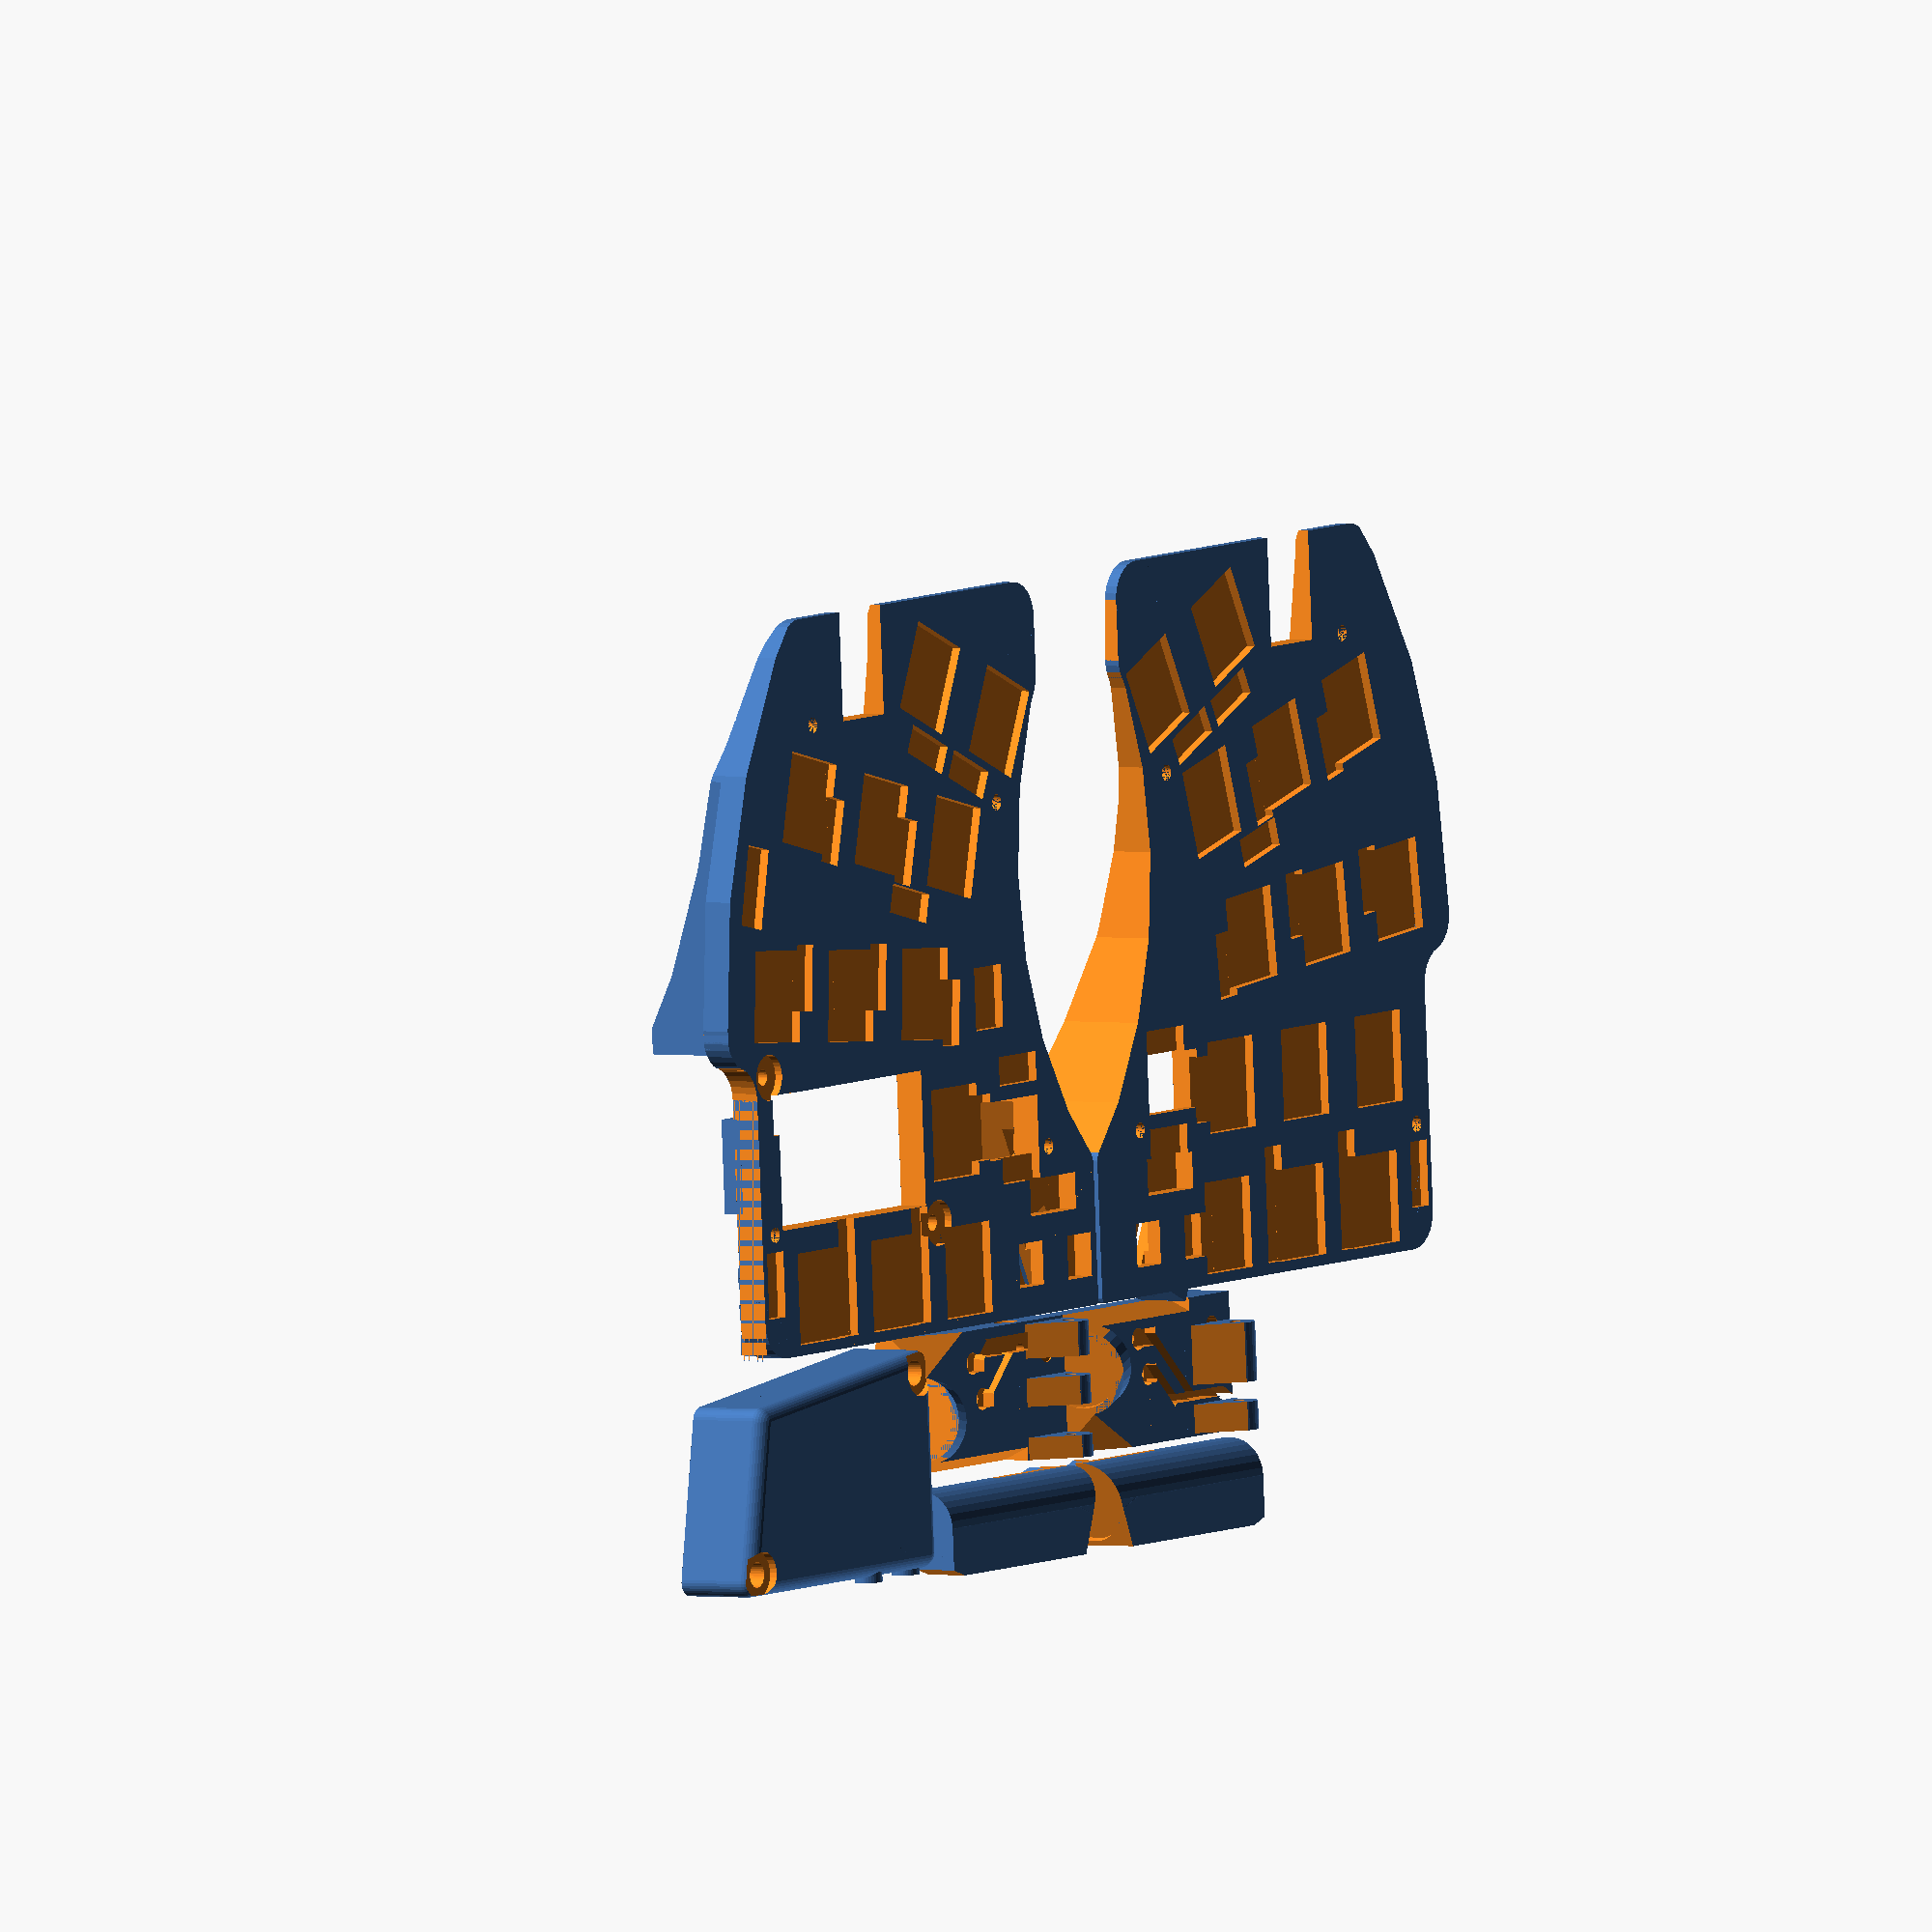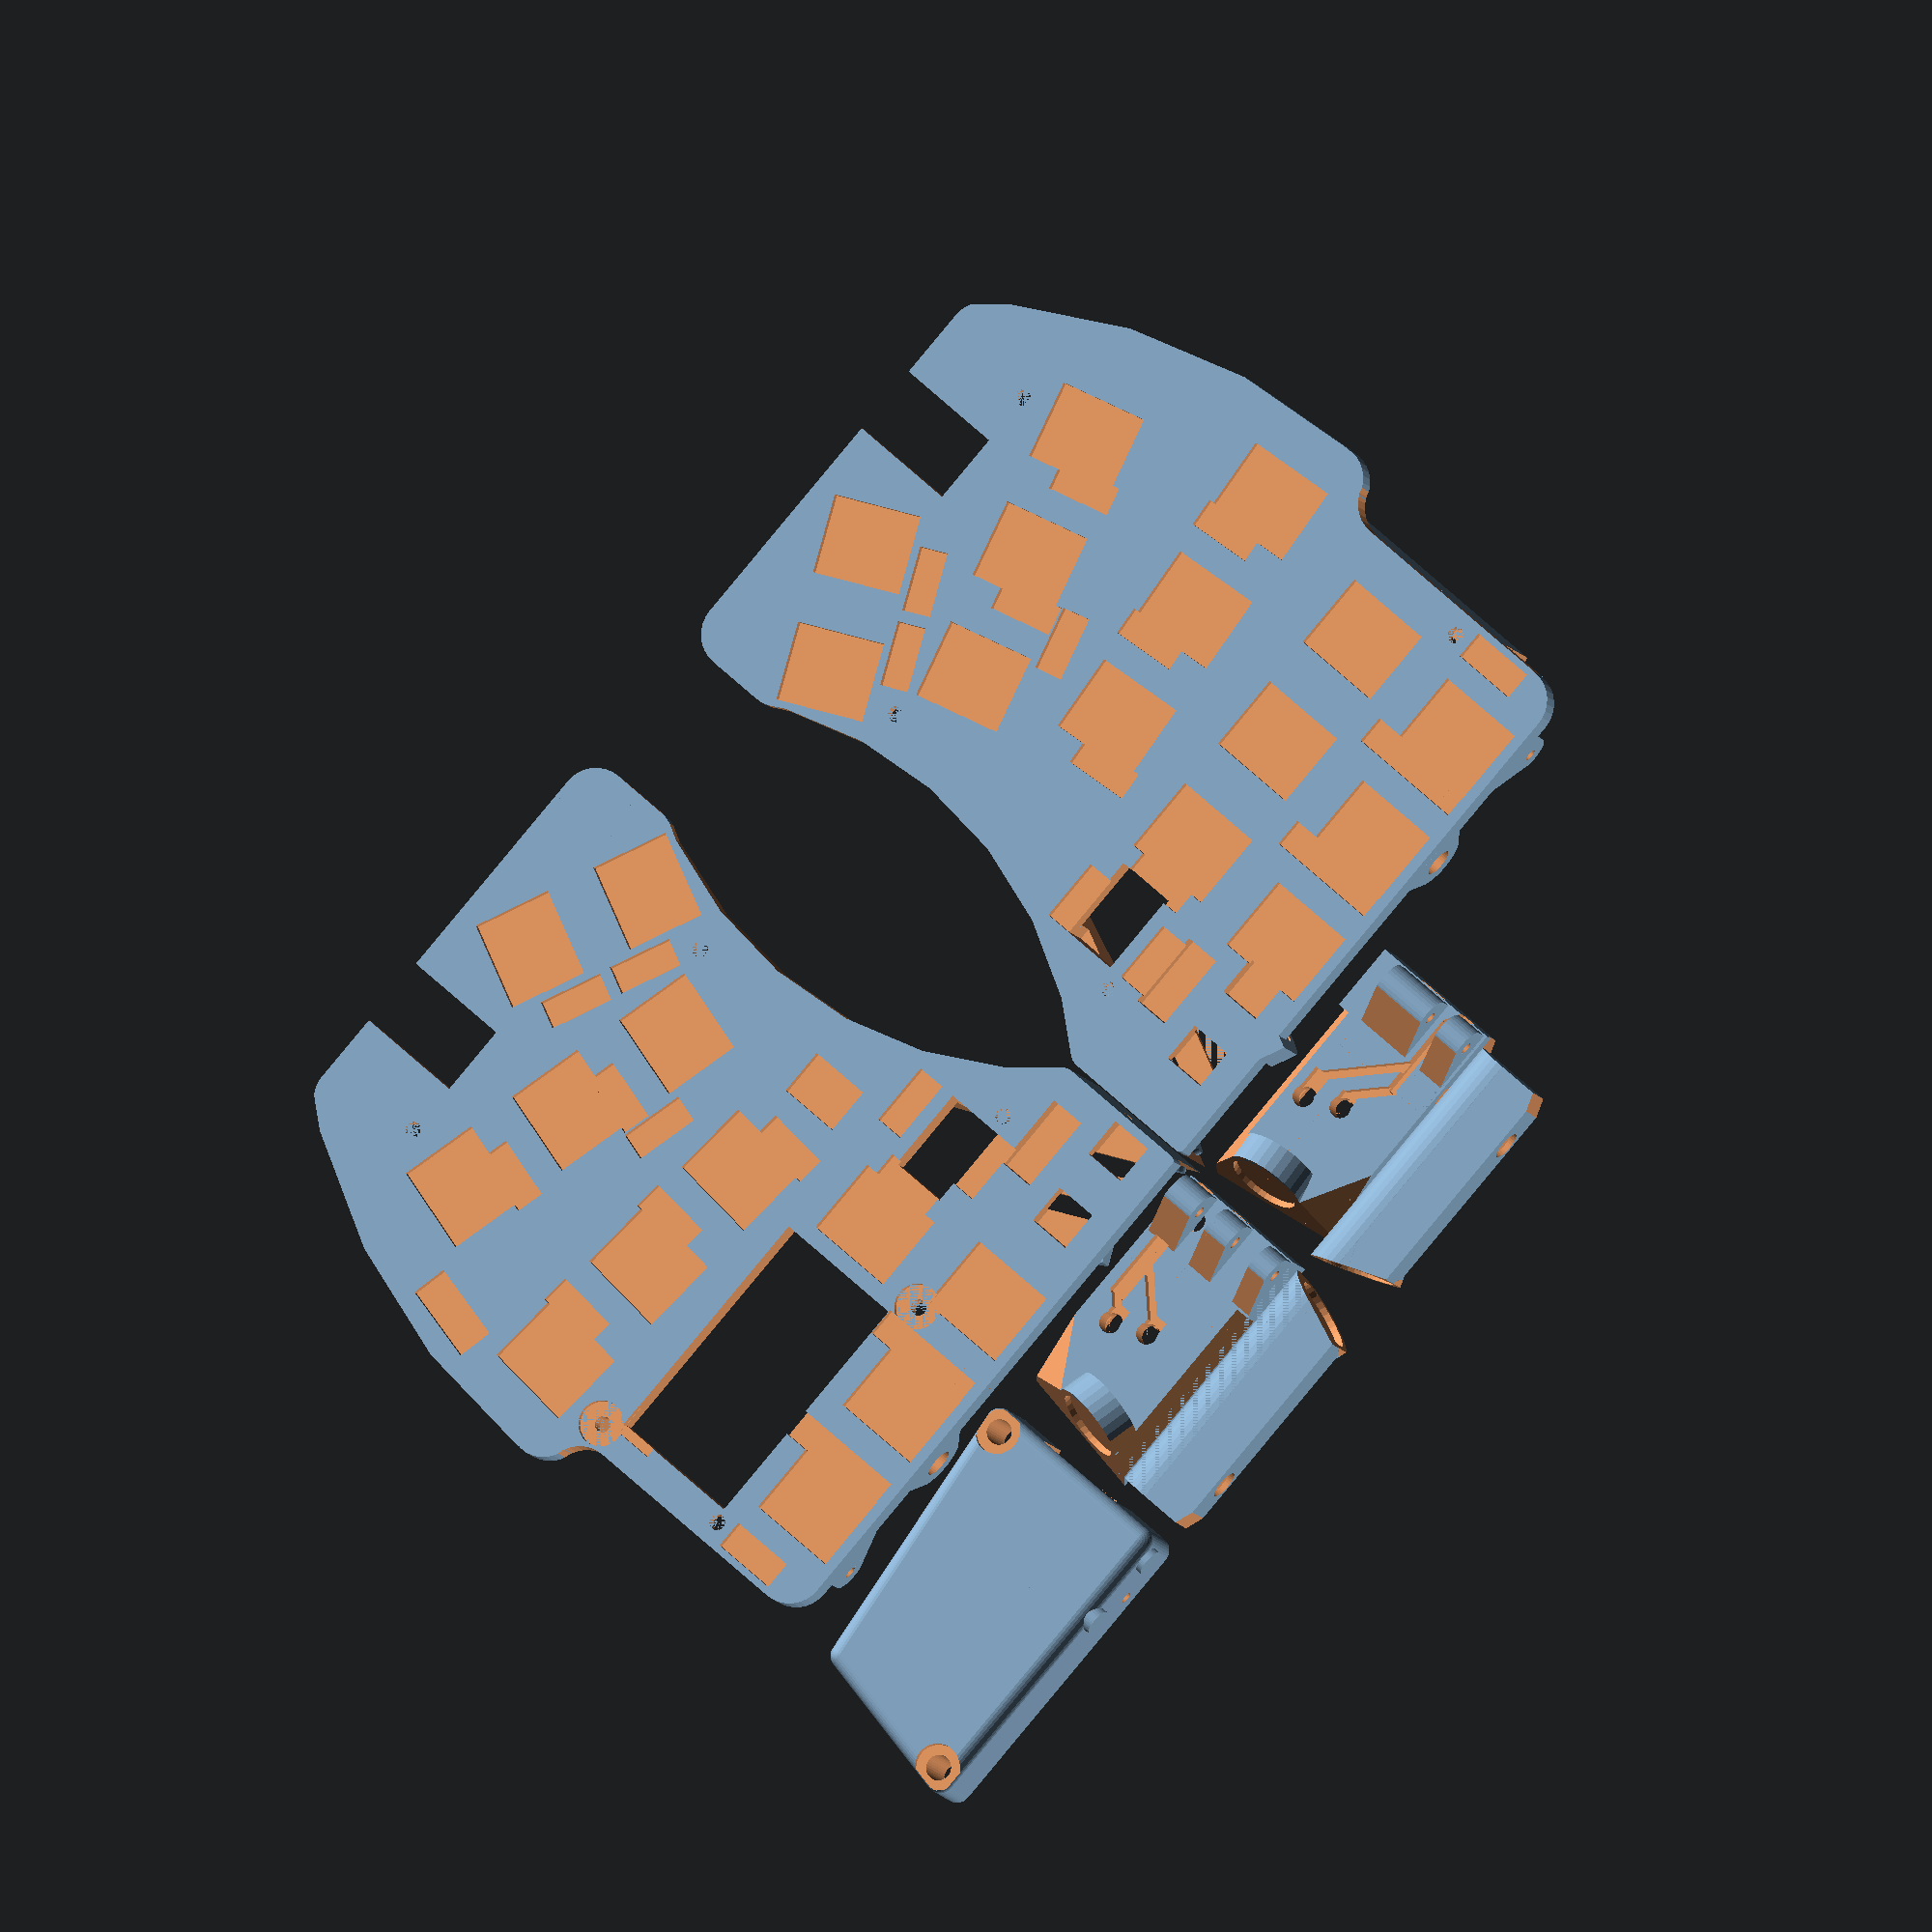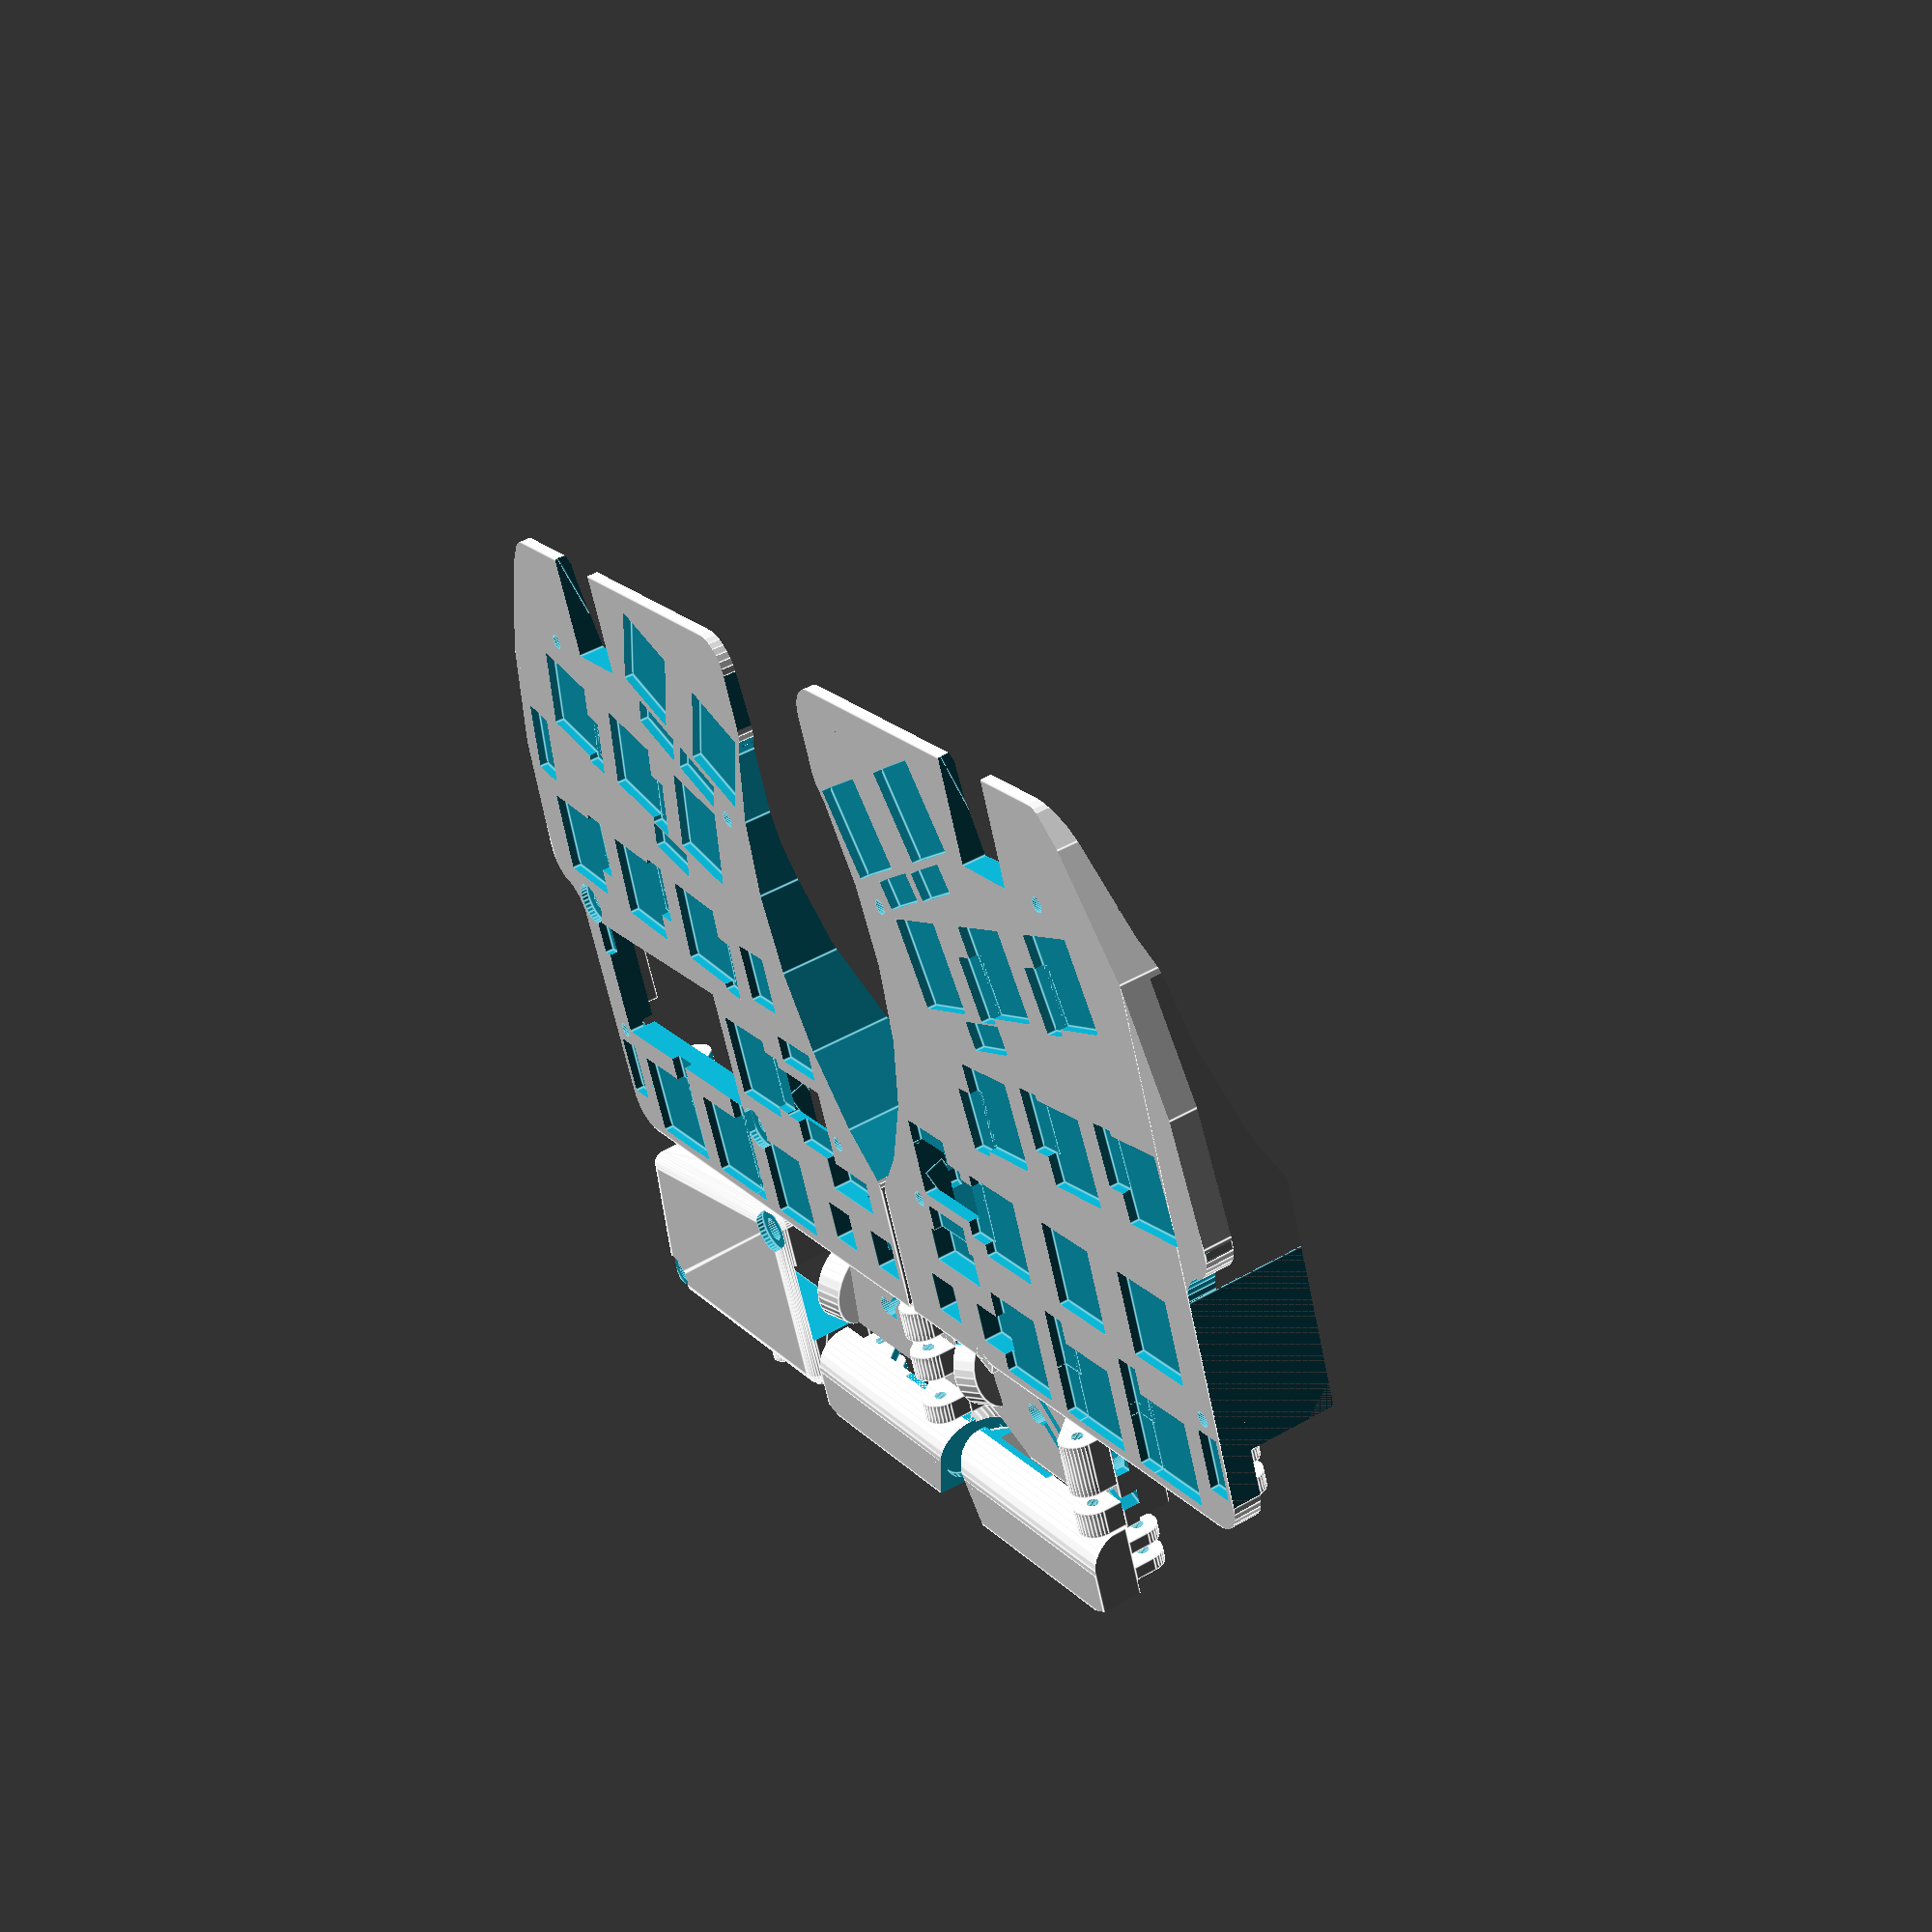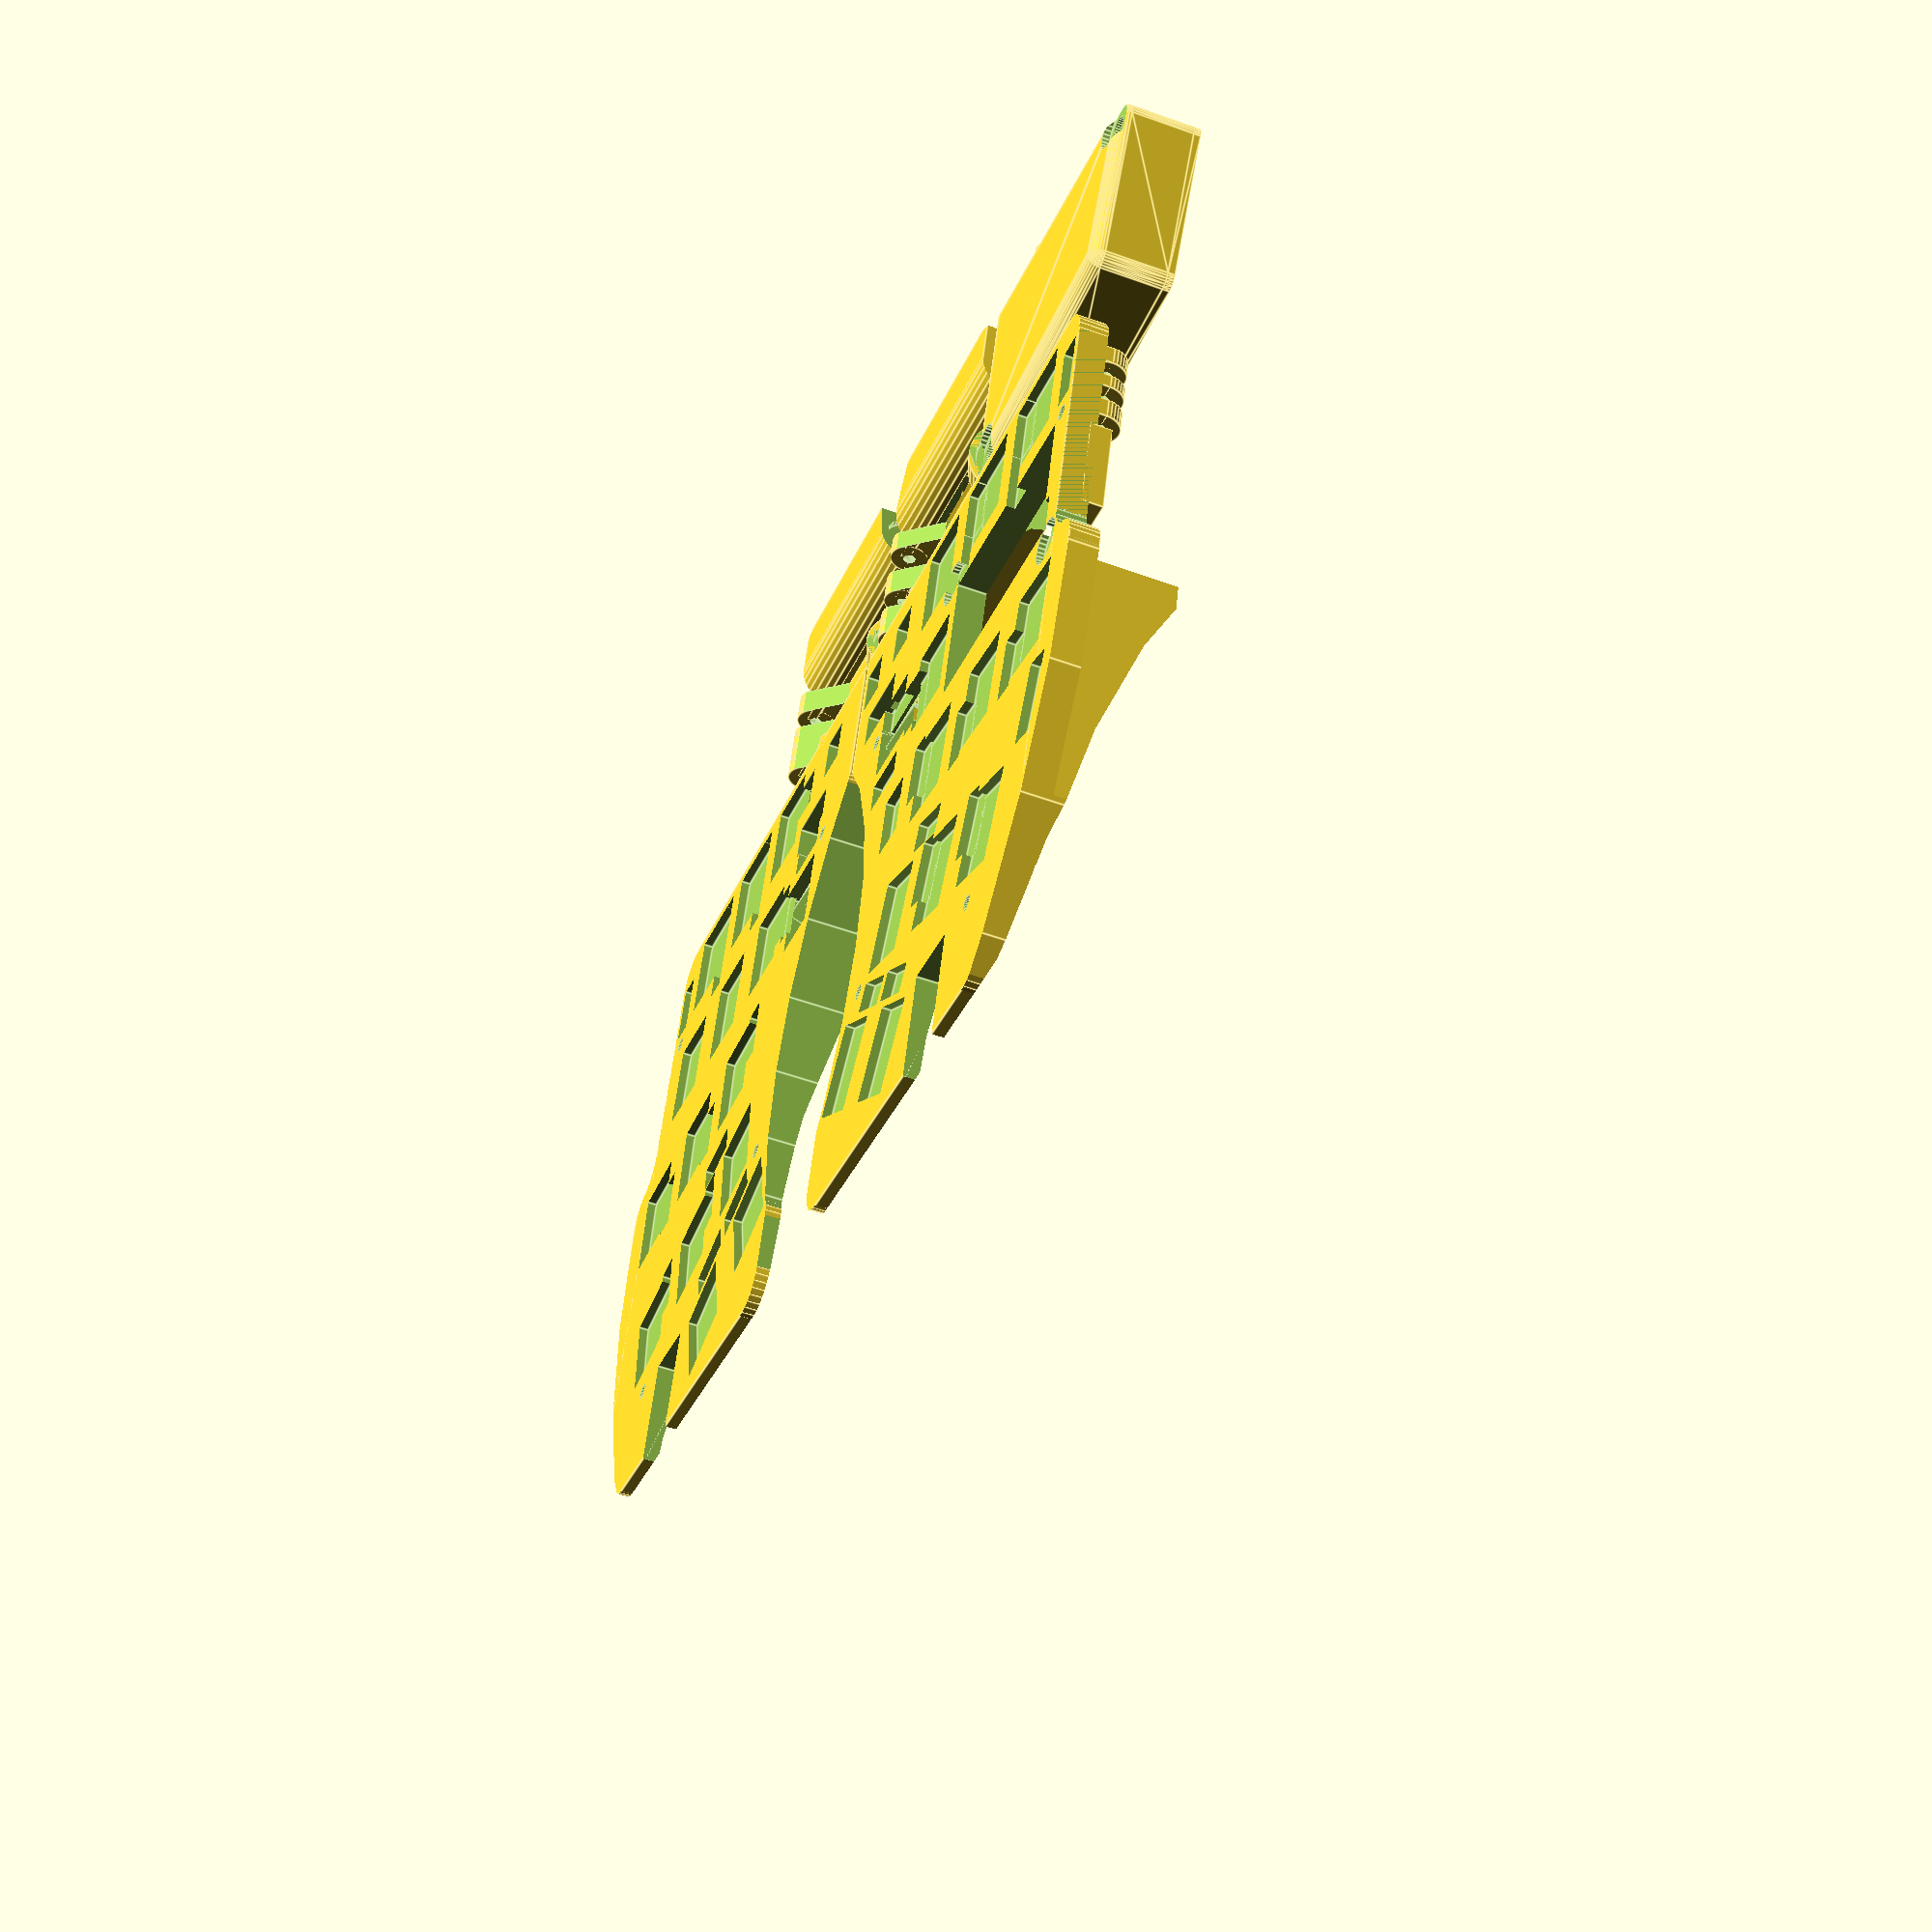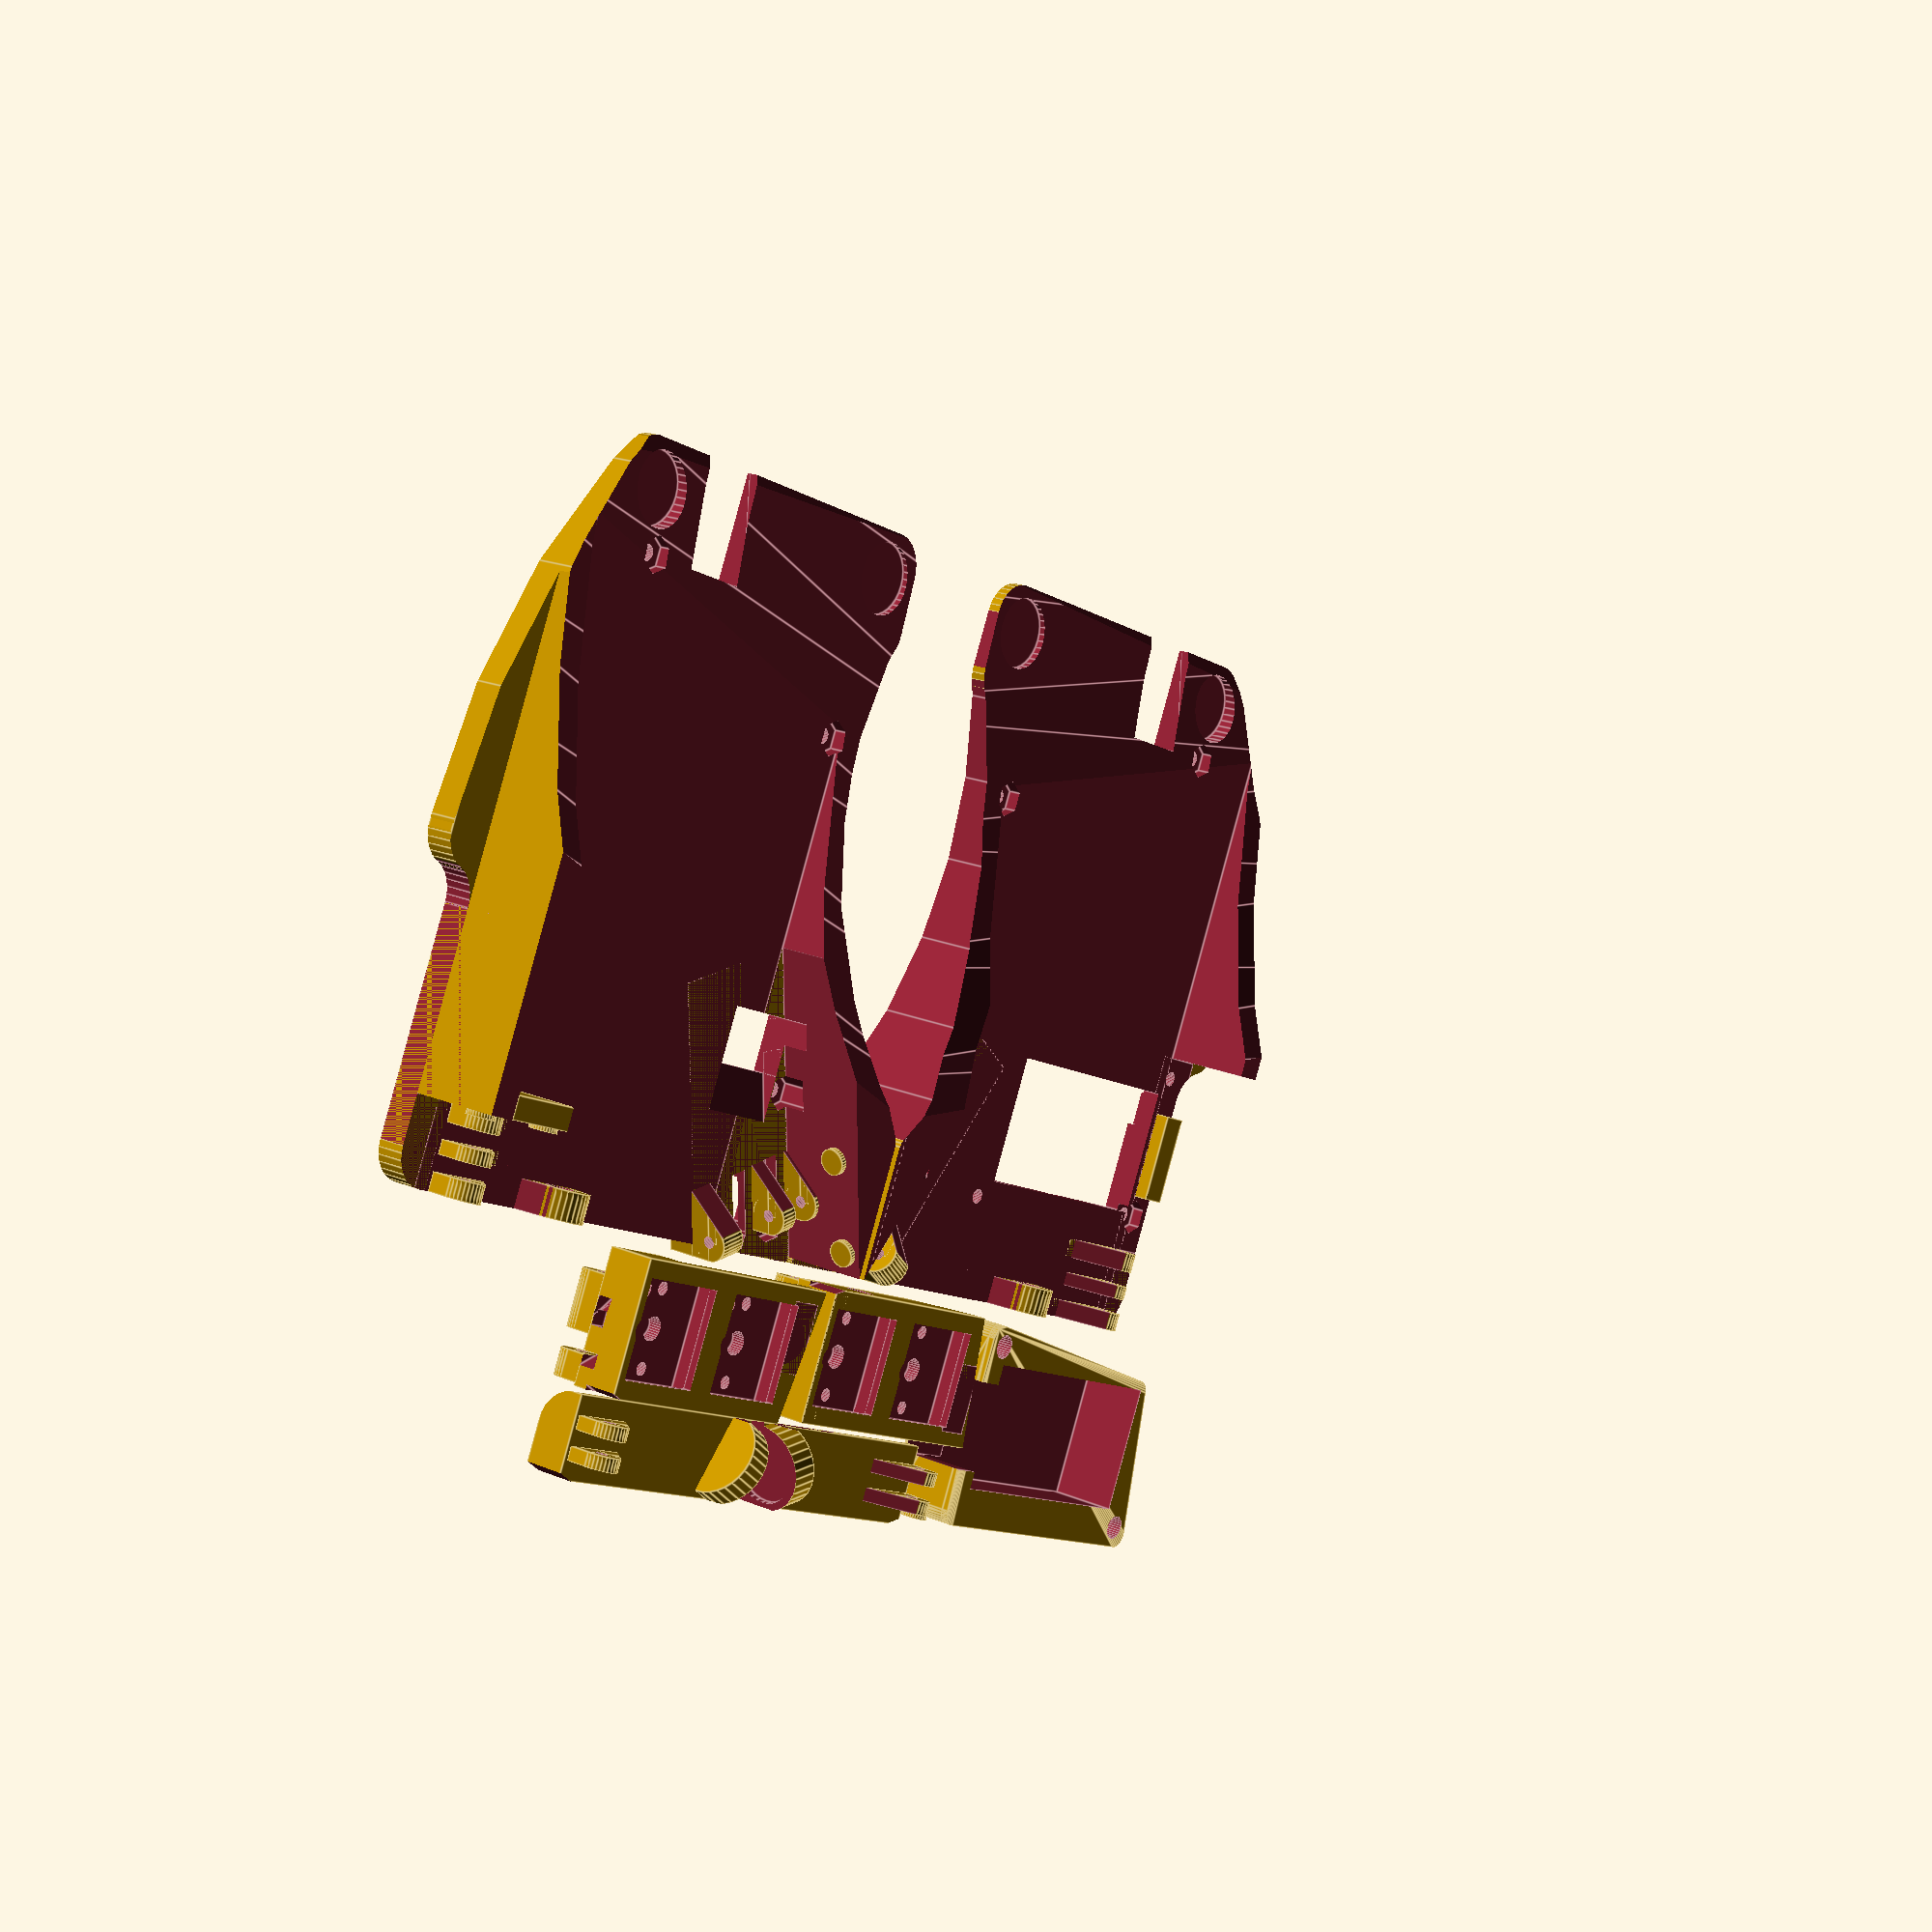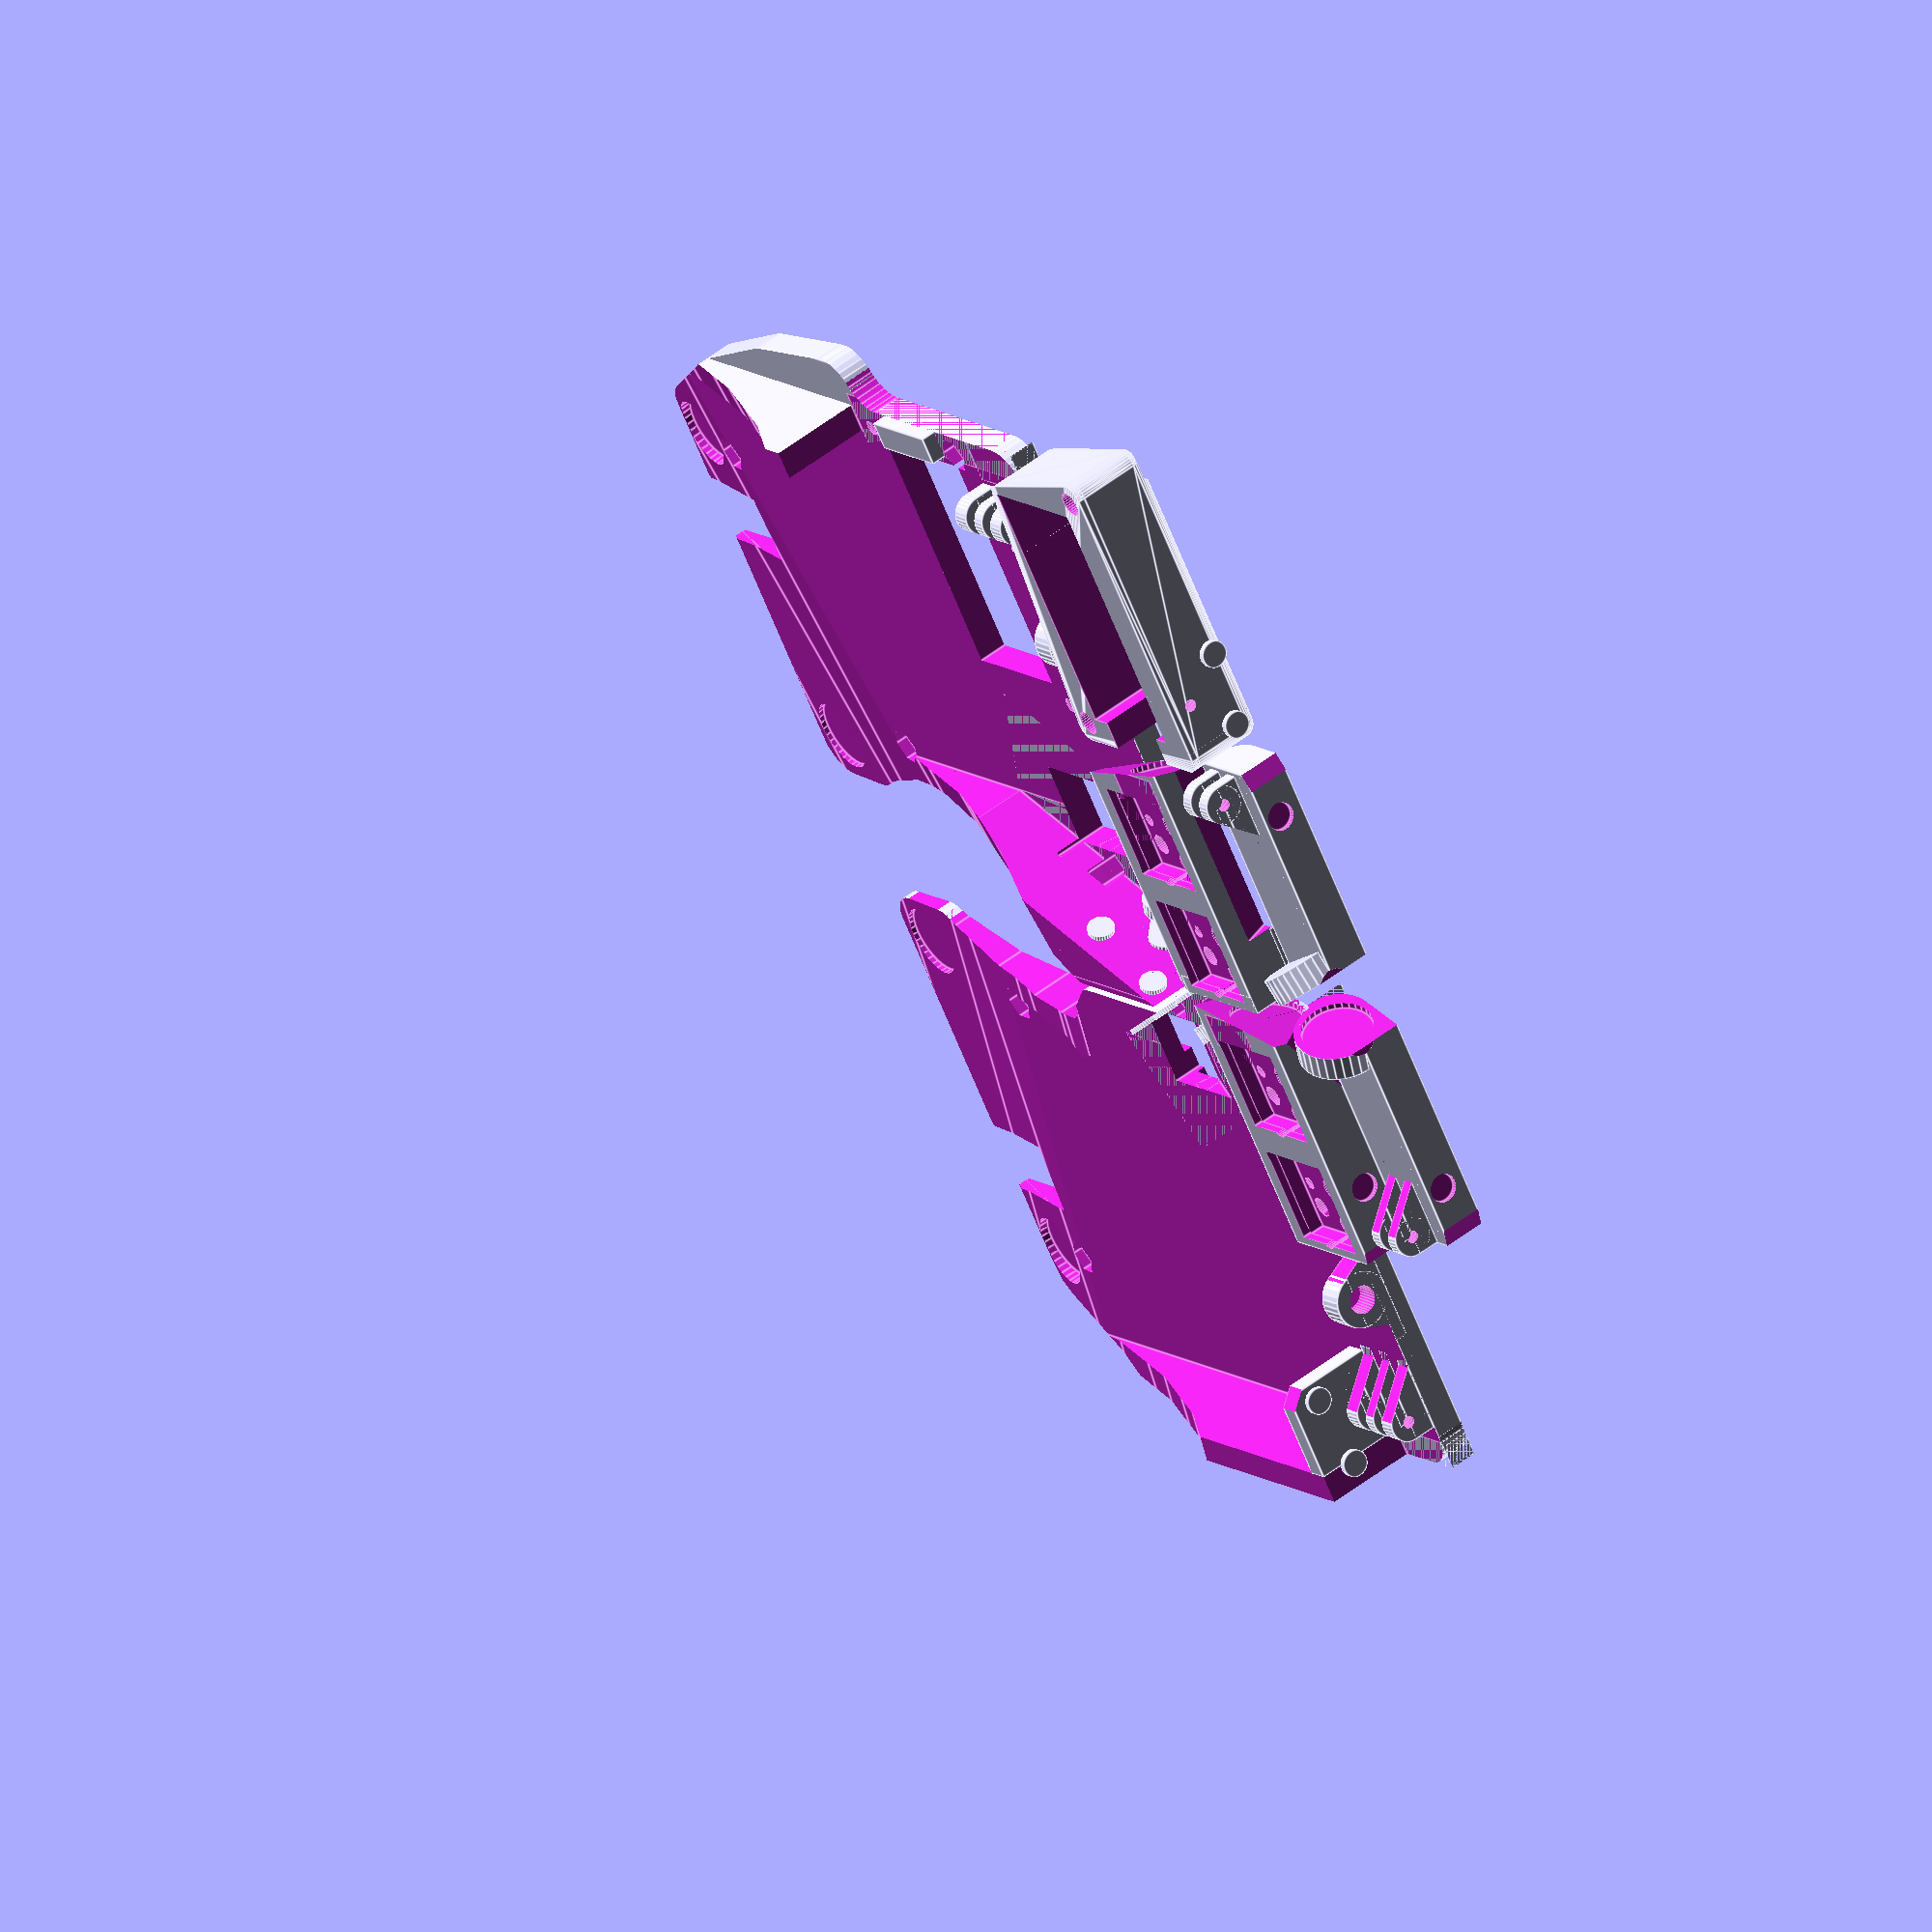
<openscad>
$fn= $preview ? 32 : 128;        // render more accurately than preview
segments = $preview ? 32 : 512;  // render some curves more accurately still

// VARIABLES DEFINING WHAT TO BUILD (and where)
RIGHT = true;             // whether to print right side components
LEFT  = true;             // whether to print left side components
MAIN  = true;             // whether to print main stand
THUMB = "print";          // "print", "inplace", "folded"
LEG   = "print";          // "print", "inplace", "folded"
MCU   = "print";          // "print", "inplace"
CLIP  = false;            // whether to print string clip
FINAL = true;             // Don't render everything when false!

switchHoleSide = 14.5;    // size of square hole in mm
switchClipSide = 13.8;    // size of square hole in mm
switchClipDepth = 1.3;    // thickness of clips on switches
switchHoleDepth = 2.2;    // depth of switch hole
switchAngle = [0, 0, 25]; // angle to rotate thumb switches
keyHeight = 18;           // space devoted to each key
keyWidth = 19;
keyFromTop = 3;           // distance of key from top of block
keyFromBottom = 1;        // distance of key from bottom of block

keyMinDepth = 5;          // minimum depth of key (and of top support)
topThickness = 4;         // thickness of top

screwDiameter = 2.2;      // diameter of screws
screwHeadDiameter = 6.3;  // diameter of screw head
screwHeadThickness = 1.1; // thickness of screw head
screwLength = 6;          // length of screw shaft
pcbThickness = 1.6;       // thickness of PCB
nutThickness = 1.2;       // thickness of nut
nutDiameter = 5.08;       // diameter of nut, point to point (actually 5.0mm)
standoffDiameter = 3.2;   // diameter of standoff
standoffHeight = 10;      // height needed for MCU under stand

hingeGap = .1;            // gap between hinges
hingeDia = 5.5;
hingeHoleDia = 1.7277;    // = 14 gauge (use copper wire): 1.6277mm

bumperDia = 12.1;         // Diameter of bumpers + 2.1mm

keyboardLength = 106;     // length of keyboard to front surface of thumb
legLengthFudge = 1.5;     // extra length added to back leg (to compensate for warped print)
raiseThumbBlock = .2;     // Amount thumb block gets raised by hinge
thumbBlockThickness = 7;  // thickness of thumb block

stringHoleRadius = 2;     // radius of hole for string
stringHoleThickness = topThickness;  // thickness of string holder
stringHolderLength = 3;   // length of string holder attached to top

archAngle = 15;           // angle of rotation of arch under keys
archFudge = 12;           // amount to move arch left

niceNanoSize = [18.5, 36];   // dimensions of nice!nano cutout; nicenano: 18 mm wide by 34 long
MCUCoverTopThickness = 1.5;  // thickness of top cover for MCU cover
MCUCoverWallThickness = 1 + (standoffDiameter + screwHeadDiameter) / 2;
MCUCoverSize = [niceNanoSize.x + MCUCoverWallThickness * 2,  // dimensions of MCU cover
             niceNanoSize.y + MCUCoverWallThickness + .6,
             standoffHeight + MCUCoverTopThickness];
MCUCoverScrewOffset = screwHeadDiameter / 2;
usbHoleSize = [13, 10, 8]; // Size of hole for USB plug

// Locking Bumps
lockBumpSize = .8;         // how much locking bump projects out
lockBumpRadius = 2;        // size of cylinder for locking bump

// CLIP VARIABLS
clipThickness = 7.0;       // Thickness of clip in mm
clipToothDepth = .15;      // thickness of tooth at front of slot
clipToothWidth = 1;        // thickness of front teeth
clipSlotDepth = 2.7;       // depth of slot; PCB is 1.6mm, plus 1mm for stand
clipSlotLength = 14;       // length of slot
clipSlotGap = 0.5;         // gap between slot and string hole
clipTipAngle = 9;          // angle of opening of slot
clipTipLength = 3.5;       // length of (angled) tip
clipRidgeHeight = 0.5;     // height of ridge above and below
clipWidth = stringHoleRadius * 4;  // width of clip
clipRidgeWidth = clipWidth/3;      // width of ridge on top and bottom

// PCB Coordinates
PCBTopPoint = 72.07;       // Top y-coord on PCB
PCBBottomPoint = 159.79;   // Bottom y-coord on PCB
PCBTopEdge = 78.63;        // y-coord of top edge of PCB
PCBLeftPoint = 81.0;       // x-coord of left-most point on PCB
PCBRightPoint = 181.0;     // x-coord of right-most point on PCB

// PCB bottom left corner coordinate
// Note: in KiCad, y-coordinates are reversed from in OpenSCAD
PCBOrigin = [81.0, 159.79, 0];

// Calculated constants
block = [PCBRightPoint - PCBLeftPoint,               // length of block in contact with keyboard
         PCBBottomPoint - PCBTopPoint,               // total width of block
         keyHeight*2 + keyFromTop + keyFromBottom];  // total height of block
sliceAngle = 90 - atan2(keyboardLength, block.z);    // angle at which to slice off bottom of feet

// PCB keyhole positions
keys =                         // Location of key switches
       [[ 88.7,  90.0,  0],
        [107.7,  88.0,  0],
        [130.5,  82.0, -5],
        [ 88.7, 108.0,  0],
        [107.7, 106.0,  0],
        [128.9,  99.9, -5],
        [151.8, 108.9,-15],
        [ 88.7, 126.0,  0],
        [107.7, 124.0,  0],
        [127.4, 117.8, -5],
        [147.1, 126.3,-15],
        [156.4,  91.6,-15],
        [171.0, 122.2,-25],
        [163.5, 138.6,-25],
       ];
diodes =                       // Location of diodes
         [[ 84.5,  99.1,    0],  // 83.6, 99.1
          [ 91.7,  99.1,    0],
          [ 84.5, 117.0,    0],  // 83.6, 117.0
          [ 96.4, 117.0,  180],
          [ 88.6,  81.6,    0],  // 88.6, 80.95
          [114.86, 144.75, 90],
          [105.14, 133.32,  0],
          [101.46, 144.75, 90],
          [121.5,  126.4,  -5],
          [133.1,  109.3, 175],
          [134.7,   91.4, 175],
          [140.5,  115.0,-105],
          [144.5,  116.3, -15],
          [149.0,   98.8, -15],
          [159.2,  125.5,  65],
          [157.0,  130.6,-115],
         ];
screws = [[103.6, 149.06, 0],  // Location of mounting screws
          [151.5, 139.50, 0],
          [166.3,  95.50, 0],
          [ 97.96, 81.80, 0],
         ];

module keyhole(side) {
    // side: -1 for left keyboard half, 1 for right
    // lower: 1 for lower key, 0 for upper

    // Key clip
    translate([switchClipDepth/2, 0, 0])
        cube([switchClipDepth+.01, switchClipSide, switchClipSide], center=true);
    // Key body hole
    translate([switchClipDepth + switchHoleDepth/2, 0, 0])
        cube([switchHoleDepth, switchHoleSide, switchHoleSide], center=true);
    rotate([0, 90, 0]) {
        // holes for tabs
        translate([0, 0, 0])
            cylinder(h=11, r=1.7, center=true);
        translate([0, 5.5, 0])
            cylinder(h=11, r=.95, center=true);
        translate([0, -5.5, 0])
            cylinder(h=11, r=.95, center=true);
        // holes for pins/wires
        rotate([0, 0, 180]) {
            translate([5.9, 0, 4]) {
                cylinder(h=8, r=1.5, center=true);
                // translate([0, 0, 1]) rotate([0, 45, 0]) cube([2, 2, 8], center=true);
            }
            translate([3.8, side * 5, 4]) {
                cylinder(h=8, r=1.5, center=true);
                // translate([2.1, 0, 1]) rotate([0, 45, 0]) cube([2, 2, 8], center=true);
                // translate([2.1, 0, 1]) cube([2, 2, 8], center=true);
            }
            // translate([18, 0, 7])
            //     cube([18, 1.5, 1], center=true);
        }
    }
}

module screwHole() {
    rotate([0, 180, 0]){
        // screw shaft
        translate([0, 0, -17.5])
            cylinder(h=5+.01, d=screwDiameter, center=true);
        // screw head
        translate([0, 0, -17.5 + screwLength - pcbThickness - nutThickness - 1])
            cylinder(h=5, d=nutDiameter, $fn=6, center=true);
    }
}

module sunkenScrew(x, y, z, r) {
    translate([x, y, z - .02]) {
        // screw shaft
        cylinder(h=z + .01, d=r + .01);
        // screw head
        translate([0, 0, z - screwHeadThickness + 0.02])
            cylinder(h=screwHeadThickness + .01, d=screwHeadDiameter + .01);
    }
}

module keySolderBumps() {  // Holes for bumps from solder joints/tabs of keys tabs
    translate([0, -2.5, 0])
        cube([12.5, 11, 2.5], center=true);
}

module diodeSolderBumps() {  // Holes for bumps from solder joints of diodes
    translate([2.54, 0, 0])
        cube([9, 4, 2.5], center=true);
}

module stringConnector() {
    difference(){
        union(){
            translate([-2, 0, 0])
                cube([stringHolderLength+stringHoleRadius, stringHoleRadius*8, stringHoleThickness], center=true);
            translate([-stringHolderLength/2 - stringHoleRadius, 0, 0])
                rotate([0, 0, 90])
                    cylinder(h=stringHoleThickness, r=2*stringHoleRadius, center=true);
        }
        // cut off angle on sides
        rotate([0, 0, 24])
            translate([4, 9.4, 0])
                cube([stringHoleRadius*8, stringHoleRadius*4, stringHoleThickness + .1], center=true);
        rotate([0, 0, -24])
            translate([4, -9.4, 0])
                cube([stringHoleRadius*8, stringHoleRadius*4, stringHoleThickness + .1], center=true);
        // drill hole for string
        translate([-stringHolderLength/2 - stringHoleRadius, 0, 0])
            rotate([0, 0, 90])
                cylinder(h=stringHoleThickness + 1, r=stringHoleRadius, center=true);
    }
}

module MCUCover() {
    // MCU cover -- basically a block with screw holes
    translate([-MCUCoverSize.x-9, 0, block.z - MCUCoverSize.z]) {
        difference() {
            // Main block
            // Use only 2 screws to hold the cover on, so this adjusts walls
            // where there are no screws.
            offset = MCUCoverWallThickness - MCUCoverTopThickness;
            union() {
                hull() {
                    // Bottom left
                    translate([screwHeadDiameter/2 + offset - 1, screwHeadDiameter/2 + offset - 1, MCUCoverSize.z - 2])
                        sphere(2);
                    translate([screwHeadDiameter/2 + offset - 1, screwHeadDiameter/2 + offset - 1, 0])
                        cylinder(h=1, r=2);
                    // Bottom right
                    translate([MCUCoverSize.x - screwHeadDiameter/2 + 1, screwHeadDiameter/2 - 1, MCUCoverSize.z - 2])
                        sphere(2);
                    translate([MCUCoverSize.x - screwHeadDiameter/2 + 1, screwHeadDiameter/2 - 1, 0])
                        cylinder(h=1, r=2);
                    // Top left
                    translate([screwHeadDiameter/2 - 1,
                               MCUCoverSize.y - screwHeadDiameter/2 + 1 + topThickness,
                               MCUCoverSize.z - 2])
                        sphere(2);
                    translate([screwHeadDiameter/2 - 1,
                               MCUCoverSize.y - screwHeadDiameter/2 + 1 + topThickness,
                               0])
                        cylinder(h=1, r=2);
                    // Top right
                    translate([MCUCoverSize.x - screwHeadDiameter/2 + 1,
                               MCUCoverSize.y - screwHeadDiameter/2 + 1 + topThickness,
                               MCUCoverSize.z - 2])
                        sphere(2);
                    translate([MCUCoverSize.x - screwHeadDiameter/2 + 1,
                               MCUCoverSize.y - screwHeadDiameter/2 + 1 + topThickness,
                               0])
                        cylinder(h=1, r=2);
                }

                // bump for locking folding leg in place (standing)
                translate([MCUCoverSize.x - 0.14 - .9,
                           MCUCoverSize.y + 1 - .5,
                           8])
                rotate([0, 90, 0])
                    cylinder(r=lockBumpRadius - .1, h=lockBumpSize + .9);

                // bump for locking folding leg in place (folded)
                translate([MCUCoverSize.x - 0.14 - .9,
                           MCUCoverSize.y + 1 + .55 - 11.75,
                           9.10])
                rotate([0, 90, 0])
                    cylinder(r=lockBumpRadius - .1, h=lockBumpSize + .9);

            } // union

            // Hinge hole
            translate([MCUCoverSize.x - 0.14 - 3,
                    MCUCoverSize.y - 5.4,
                    3.14])
                rotate([0, 90, 0])
                cylinder(d=hingeHoleDia, h=4);

            // Cut out interior
            translate([MCUCoverWallThickness, MCUCoverWallThickness + .01, -.01])
                cube([niceNanoSize.x, MCUCoverSize.y - 1.91 - topThickness, MCUCoverSize.z - MCUCoverTopThickness]);

            // Cut out USB hole
            translate([MCUCoverSize.x/2 - screwHeadDiameter + usbHoleSize.x/2, MCUCoverSize.y, 4.99])
                cube([usbHoleSize.x, usbHoleSize.y, 10], center=true);

            // Cut out screws
            translate([0, 0, -MCUCoverSize.z]){
                // Top left
                sunkenScrew(MCUCoverScrewOffset, MCUCoverSize.y - MCUCoverScrewOffset + topThickness, MCUCoverSize.z, standoffDiameter+.3);
                // Bottom right
                sunkenScrew(MCUCoverSize.x - MCUCoverScrewOffset, MCUCoverScrewOffset, MCUCoverSize.z, standoffDiameter+.3);
            }

        }
    }
}

module hinge(hingeThickness) {
    // Thumb Hinge
    difference(){
        union(){
            cylinder(d=hingeDia, h=hingeThickness);
            translate([-hingeDia/2 - .4, -hingeDia/2, 0]) cube([hingeDia/2 + .4, hingeDia*2, hingeThickness]);
            // Add extra support to base
            cube([hingeDia/4, hingeDia, hingeThickness]);
        }
        // Cut off excess extra support
        translate([-5, 8.7, -.05])
            rotate([0, 0, -45])
            cube([12, 5, hingeThickness+.1]);
        // Cut hole through hinge
        cylinder(d=hingeHoleDia, h=hingeThickness*2 + .1, center=true);
    }
}

module thumb(side) {
    side = side == "left" ? -1 : 1;

        // flip the board if on the left side
        mirror([0, -(side - 1) / 2, 0]){
            translate([0, 0, -raiseThumbBlock]){
                difference() {
                    union() {
                        difference() {
                            union() {
                                // ADD ROTATED THUMB BLOCK
                                translate([0, 0, -3 - topThickness])
                                    rotate(switchAngle)
                                    cube([7, keyWidth-.06, block.z + 3 + raiseThumbBlock]);

                                // BUMPERS
                                // Cylinder for bumper
                                rotate([0, -sliceAngle, 0])
                                    translate([1.0, 12.6, .844])
                                            cylinder(d=bumperDia, h=stringHoleThickness);

                            }

                            // CUT OUT BUMPER RECESS
                            rotate([0, -sliceAngle, 0])
                                translate([1.0, 12.6, .69])
                                        cylinder(d=bumperDia-2, h=2, center=true);

                            // TOP KEY HOLE
                            translate([-.05, 0, 0])
                                rotate(switchAngle)
                                translate([0, keyWidth/2, block.z - keyFromTop - (keyHeight)/2])
                                keyhole(side);

                            // BOTTOM KEY HOLE
                            translate([-.05, 0, 0])
                                rotate(switchAngle)
                                translate([0, keyWidth/2, keyFromBottom + keyHeight/2])
                                keyhole(side);

                            // EXCESS BUMPER ON FRONT FACE
                            rotate(switchAngle)
                                translate([-2, 7, -1])
                                cube([2, 10, 5]);

                            // SLICE OFF ANGLE ON SIDES
                            translate([0, 26, 11.4])
                                cube([15, 15, 30], center=true);
                            rotate([0, 21, -16])
                                translate([0.8, 0, 0]) // make sure to leave minimum thickness
                                cube([10, 8.7, 13]);

                            // SLICE ANGLE OFF BOTTOM OF FEET
                            translate([0, -.05, -10])
                                rotate([0, -sliceAngle, 0])
                                translate([-10, -2, raiseThumbBlock])
                                cube([20, 25, 10], center=false);

                        } // difference

                        // HINGE PIECES
                        rotate([90, 0, switchAngle.z]){
                            translate([4.3 + hingeDia, block.z - topThickness - hingeDia/2, 0]){
                                rotate([180, 0, 0])
                                    // Need to put hinges in different spots to avoid the switch wires
                                    if (side == 1){  // if right side
                                        translate([0, 0,  15.9]) hingeTEST(3.05, -1, -1);
                                        translate([0, 0,  7.8]) hingeTEST(3.9, -1, -1);
                                        translate([0, 0,  0.4]) hingeTEST(4.7, -1, -1);
                                    } else {         // if left side
                                        translate([0, 0, .4]) hingeTEST(3.9, -1, -1);
                                        translate([0, 0,  7.0]) hingeTEST(8.1, -1, -1);
                                    }
                            }
                        }

                    } // union

                    // GROOVES FOR WIRES: THUMB FIXME
                    rotate(switchAngle)
                        if (side == 1) {                                // RIGHT SIDE
                                                                        // top switch
                            translate([4.8, 3.7, block.z - topThickness - 3.5])
                                rotate([-45, 0, 0]) {
                                    cube([2.01, 2.0, 8]);
                                    translate([-1.4, 0, 0]) rotate([0, 12, 0]) cube([2.01, 2.0, 7]);
                                }
                            // center
                            translate([4.8, 7.9, block.z - topThickness - 2.2])
                                cube([2, 2.0, 3]);
                            // bottom switch
                            rotate([0, 90, 0]) {
                                // translate([-27, 14.5, 6.26])
                                // outer hole
                                translate([-16.6, 3.3, 5.26])
                                    cube([2, 2.5, 2.0]);
                                translate([-17.3, 1.7, 5.26])
                                    rotate([0, 0, 45])
                                    cube([3.5, 1.3, 2.0]);
                                // center hole
                                translate([-18.6, 8.3, 5.26])
                                    cube([2, 2.5, 2.0]);
                                translate([-24, 1.8, 5.26])
                                    rotate([0, 0, 45])
                                    cube([10, 1.3, 2.0]);
                                // main channel
                                translate([-37.2, 1.5, 5.26])
                                    cube([20, 2.5, 2.0]);
                            }
                        } else {                                        // LEFT SIDE
                                                                        // top switch
                            translate([4.8, 14.0, block.z - topThickness - 4.3])
                                rotate([45, 0, 0]) {
                                    cube([2.01, 2.0, 8]);
                                    translate([-1.2, 0, 0]) rotate([0, 12, 0]) cube([2.01, 2.0, 8]);
                                }
                            // center
                            translate([4.8, 9.6 + (side - 1)*.65, block.z - topThickness - 2.2])
                                cube([2.01, 2.2, 3]);
                            // bottom switch
                            rotate([0, 90, 0]) {
                                // center hole
                                translate([-18, 8.3, 5.26])
                                    cube([2, 2.5, 2.0]);
                                translate([-22.2, 4.5, 5.26])
                                    rotate([0, 0, 45])
                                    cube([7.5, 1.3, 2.0]);
                                // outer hole
                                translate([-18, 13.3, 5.26])
                                    cube([4, 2.5, 2.0]);
                                translate([-18, 14.9, 5.26])
                                    rotate([0, 0, -135])
                                    cube([12.5, 1.3, 2.0]);
                                // main channel
                                translate([-33.9, 4.9, 4.42])
                                    cube([12.1, 1.3, 2.6]);
                                translate([-38, 1.8, 4.42])
                                    rotate([0, 0, 30])
                                    cube([5.78, 1.8, 2.6]);
                            }
                        }

                    // bump for locking folding leg in place
                    rotate(switchAngle)
                        translate([4.0, lockBumpSize, block.z - topThickness - 10])
                        rotate([90, 0, 0])
                        cylinder(r=lockBumpRadius, h=lockBumpSize + .1);

                    // Cut off corner to avoid lock bump when folded
                    rotate(switchAngle)
                        translate([-.1, -.5, 33])
                        rotate([70, 0, 0])
                        cube([5, 5, 1]);

                } // difference
            } // translate
        } // mirror
}

module leg(side){
    side = side == "left" ? -1 : 1;

        // flip the board if on the left side
        mirror([0, -(side - 1) / 2, 0])

        difference(){
            union(){
                translate([0, 75.16, -raiseThumbBlock - legLengthFudge])
                    cube([11.64, topThickness + 2, block.z - topThickness + raiseThumbBlock + legLengthFudge]);

                // BUMPERS
                // Cylinder for bumper
                translate([0, 0, -legLengthFudge])
                rotate([0, -sliceAngle, 0]){
                    translate([bumperDia/2 + 1, PCBTopEdge-3.52, 0.69])
                        cylinder(d=bumperDia, h=stringHoleThickness);
                    // Fill in around bumper
                    translate([1.12, 74, .643])
                        rotate([0, 0, 13])
                        cube ([5, 4, 4]);
                }

                // Hinge
                translate([.55, block.y - 15.9, block.z - topThickness - hingeDia/2 - 2*raiseThumbBlock]){
                    rotate([-90, 0, 0]) rotate([0, 90, 0]){
                        translate([0, 0, 2.15]) hingeTEST(2.0, -1, -1);
                        translate([0, 0, 6.35]) hingeTEST(2.0, -1, -1);
                        // translate([0, 0, 2.45]) hingeTEST(5.8, -1, -1);
                    }
                }

            }

            // Slice off edge of bumper cylinder
            translate([11.65, 76.16 - 5, -legLengthFudge])
                cube([1, 10, 10]);

            // bump for locking folding leg in place
            translate([11.64 - lockBumpSize,
                    77.15 + .55,
                    block.z - topThickness - 8])
                rotate([0, 90, 0])
                cylinder(r=lockBumpRadius, h=lockBumpSize + .1);

            // Round corner
            difference() {
                translate([2.5, PCBOrigin.y - PCBTopEdge - 2.49, (block.z - legLengthFudge)/2])
                    cube([5.01, 5.01, block.z + legLengthFudge + 1], center=true);
                translate([5, PCBOrigin.y - PCBTopEdge - 5, (block.z - legLengthFudge)/2])
                    rotate([0, 0, 90])
                    cylinder(h=block.z + legLengthFudge + 2, r=5, center=true);
            }

            // Hollow out spot for bumper inside cylinder
            translate([0, 0, -legLengthFudge])
                rotate([0, -sliceAngle, 0])
                    translate([bumperDia/2 + 1, PCBTopEdge-3.52, 0.69])
                        cylinder(d=bumperDia-2, h=2, center=true);
            // Slice off front edge
            translate([-bumperDia, PCBTopEdge-bumperDia/2-3, -(bumperDia + legLengthFudge)/2])
                cube([bumperDia, bumperDia, 2*bumperDia]);
            // Slice off bottom (of sphere)
            translate([0, PCBTopEdge - bumperDia + 1.5, -bumperDia - legLengthFudge])
                rotate([0, -sliceAngle, 0])
                    translate([3, 0, 0])
                        cube([bumperDia + 3, bumperDia + 3, bumperDia]);

            // Cut off corner to avoid lock bump when folded
            translate([11.65 - 1.3, 74.16 - .5, 37])
                rotate([0, 70, 0])
                cube([5, 8, 1]);

        }
}

module main(side) {
    side = side == "left" ? -1 : 1;
    // flip the board if on the left side
    mirror([0, -(side - 1) / 2, 0])
        translate([0, 0, 0]) {
            union() {

                difference() {
                    union() {

                        // MAIN BLOCK
                        cube([block.x, PCBOrigin.y - PCBTopEdge, block.z]);
                        translate([0, 0, block.z - topThickness])
                            cube([block.x, block.y, topThickness]);

                    }

                    // SLICE OFF BACK EDGE (to height of folded thumb block)
                    translate([-2, -2, .2]) cube([100, 92, 23]);

                    // EXCESS BEHIND KEY HOLE
                    translate([2, 0, 0])
                        rotate(switchAngle)
                        translate([-6, .5, 0])
                        cube([block.x/2, keyWidth, block.z - topThickness]);

                    // CUT OUT ARCH BEHIND KEYS (EXTRUDING OVAL OF CORRECT SIZE)
                    translate([block.x + archFudge,
                            block.y/2,
                            -1.5]) // make sure to leave minimum thickness
                        rotate([90+archAngle, 90, 0]) // archAngle
                        linear_extrude(height=2*block.y, center=true)
                        resize([2*block.z, 2*(block.x - keyMinDepth)])
                        circle($fn=segments);

                    // CUT OUT RECTANGLE WITH KEYS
                    translate([block.x/2,
                            (PCBOrigin.y - PCBTopEdge)/2 + keyWidth/2 - topThickness/2,
                            block.z/2 - topThickness])
                        cube([block.x + 10, PCBOrigin.y - PCBTopEdge - keyWidth - topThickness, block.z], center=true);

                    // SLICE ANGLE OFF BOTTOM OF FEET
                    translate([0, -.05, -10])
                        rotate([0, -sliceAngle, 0])
                        translate([-10, 0, 0])
                        cube([block.x*2 + .1, block.y + .1, 10], center=false);

                    // ADD HOLES FOR SOLDER BUMPS
                    // Key switches
                    if (FINAL) {
                        for (location = keys) {
                            translate([(location.x - PCBOrigin.x), PCBOrigin.y - location.y, block.z])
                                rotate([0, 0, location[2]])
                                keySolderBumps();
                        }
                    }
                    // Diodes
                    if (FINAL) {
                        for (location = diodes) {
                            translate([(location.x - PCBOrigin.x), PCBOrigin.y - location.y, block.z])
                                rotate([0, 0, location[2]])
                                diodeSolderBumps();
                        }
                    }
                    // Screw holes
                    if (FINAL) {
                        for (location = screws) {
                            translate([(location.x - PCBOrigin.x), PCBOrigin.y - location.y, block.z/2])
                                rotate([0, 0, location[2]])
                                screwHole();
                        }
                    }
                    // Terminal block holes
                    if (FINAL) {
                        // Cut out main hole for terminal block. Adjust the position depending on which side
                        translate([108.16 - PCBOrigin.x - side * 1.25, PCBOrigin.y - 140.71, block.z - 1])
                            cube([8, 12, 14], center=true);
                        // Cut a "ramp" to make it easier to insert wires into terminal block hole
                        translate([102.81 - PCBOrigin.x - side * 1.25, PCBOrigin.y - 140.71, block.z - 3.8])
                            rotate([0, -20, 0])
                            cube([10, 12, 3.01], center=true);
                    }

                    // CUT OUT LOCATIONS OF OTHER SURFACE COMPONENTS
                    if (FINAL) {
                        // switch
                        if (side == 1) {   // Switch goes on right side only
                            translate([145.61 - PCBOrigin.x, PCBOrigin.y - 80.0, block.z])
                                rotate([0, 0, 167])
                                cube([11, 5, 2.5], center=true);
                        }
                        // reset button
                        if (side == 1) {   // On right side, leave gap for solder bumps
                            translate([125.2 - PCBOrigin.x, PCBOrigin.y - 135.8, block.z])
                                cube([8.6, 6.6, 2.5], center=true);
                        }
                        // String clip:
                        translate([PCBOrigin.x+5.1 - 1, PCBOrigin.y - 111.9 - 1, block.z-5]){
                            cube([clipSlotLength + 1, clipWidth + 2, 6], center=false);  // 5+ means open slot
                            // cut slight angle at end of slot
                            translate([6, 0, 0.25])
                                rotate([0, -15, 0])
                                    cube([10, clipWidth + 2, 2]);
                        }
                        // ethernet jack
                        translate([88.0 - PCBOrigin.x, PCBOrigin.y - 143.8 - (side - 1) / 2 * 7.5, block.z - 1.3])
                            cube([6, 5.75, 2.8], center=true);
                        translate([88.0 - PCBOrigin.x, PCBOrigin.y - 155.6 - (side - 1) / 2 * 7.5, block.z - 1.3])
                            cube([6, 5.75, 2.8], center=true);
                        translate([97.0 - PCBOrigin.x, PCBOrigin.y - 149.7 - (side - 1) / 2 * 7.5, block.z - 1.3])
                            cube([5, 11, 2.8], center=true);
                    }

                    // CUT ALL OTHER CURVES
                    // Top left corner
                    difference() {
                        translate([2.5, PCBOrigin.y - PCBTopEdge - 2.5, block.z/2])
                            cube([5.01, 5.01, block.z+1], center=true);
                        translate([5, PCBOrigin.y - PCBTopEdge - 5, block.z/2])
                            rotate([0, 0, 90])
                            cylinder(h=block.z+2, r=5, center=true);
                    }
                    // Top left edge
                    translate([-.1, PCBOrigin.y - PCBTopEdge, -.1])
                        cube([116.58 - PCBOrigin.x, 25, block.z+1], center=false);
                    translate([116.58 - PCBOrigin.x, PCBOrigin.y - PCBTopEdge + 5, block.z/2])
                        rotate([0, 0, 90])
                        cylinder(h=block.z+2, r=5, center=true);
                    // Transition to top arc
                    difference() {
                        translate([125.98 - PCBOrigin.x - 5, PCBOrigin.y - 77.07 + 1, -.5])
                            cube([5.1, 4.1, block.z+1], center=false);
                        translate([125.90 - PCBOrigin.x, PCBOrigin.y - 77.00, block.z/2])
                            rotate([0, 0, 90])
                            cylinder(h=block.z+2, r=5, center=true);
                    }
                    // Bottom left corner
                    rotate(switchAngle)
                        difference() {
                            translate([1, 1-sin(switchAngle.z), block.z/2])
                                cube([2.01, 2.01, block.z+1], center=true);
                            translate([1.95, 2.05 - 2*sin(switchAngle.z), block.z/2])
                                rotate([0, 0, 90])
                                cylinder(h=block.z+2, r=2, center=true);
                        }
                    // Top right arc
                    // r=89.27 x=126.72 y=161.34
                    // block: (126.18, 72.07) --> (181, 100)
                    difference() {
                        translate([126.18 - PCBOrigin.x, PCBOrigin.y - 100, 0])
                            cube([55, 28, block.z+1], center=false);
                        translate([126.72 - PCBOrigin.x, PCBOrigin.y - 161.34, block.z/2])
                            rotate([0, 0, 90])
                            cylinder(h=block.z+2, r=89.27, $fn=segments, center=true);
                    }
                    // Bottom arc
                    translate([141.1 - PCBOrigin.x, PCBOrigin.y - 203.9, block.z/2])
                        rotate([0, 0, 90])
                        cylinder(h=block.z+2, r=59.78, $fn=segments, center=true);
                    // Smoothing transition to top right edge
                    difference() {
                        translate([176.03 - PCBOrigin.x + 2.5, PCBOrigin.y - 93.02, -.5])
                            cube([5, 5, block.z+1], center=false);
                        translate([176.03 - PCBOrigin.x, PCBOrigin.y - 93.02, block.z/2])
                            rotate([0, 0, 90])
                            cylinder(h=block.z+2, r=5, center=true);
                    }
                    // Transition to bottom arc on left
                    difference() {
                        translate([102.9 - PCBOrigin.x-2.87, PCBOrigin.y - 156.92 -2.97, -.5])
                            cube([5.2, 0.9, block.z+1], center=false);
                        translate([100.04 - PCBOrigin.x, PCBOrigin.y - 156.96, block.z/2])
                            rotate([0, 0, 90])
                            cylinder(h=block.z+2, r=2.86, center=true);
                    }
                    // Bottom right flat part
                    translate([176 - PCBOrigin.x, PCBOrigin.y - 150.2 - 10, block.z/2])
                        cube([20, 20, block.z+2], center=true);
                    // Transition to bottom arc on right
                    difference() {
                        translate([168.08 - PCBOrigin.x-5.2, PCBOrigin.y - 145.11 -5.2, -.5])
                            cube([5.2, 1.0, block.z+1], center=false);
                        translate([168.08 - PCBOrigin.x, PCBOrigin.y - 145.11, block.z/2])
                            rotate([0, 0, 90])
                            cylinder(h=block.z+2, r=5.1, center=true);
                    }
                    // Bottom right corner
                    difference() {
                        translate([100 - 5, PCBOrigin.y - 145.1 - 5.2, -.5])
                            cube([5.1, 5.1, block.z+1], center=false);
                        translate([100 - 5, PCBOrigin.y - 145.2, block.z/2])
                            rotate([0, 0, 90])
                            cylinder(h=block.z+2, r=5, center=true);
                    }

                    // CUT-OUT FOR NICENANO
                    if (side==1) {  // right side
                        translate([107.65 - PCBOrigin.x - niceNanoSize.x/2,
                                PCBOrigin.y - 82.70 - 1,
                                block.z/2+24])
                            rotate([180, 0, 0])
                            cube([niceNanoSize.x, niceNanoSize.y - 1, 18], center=false);
                        // screws
                        translate([107.65 - PCBOrigin.x, PCBOrigin.y - 103.13 + 2, -block.z]) {
                            sunkenScrew(-niceNanoSize.x/2 - standoffDiameter/2 - 1,    // bottom left
                                    -niceNanoSize.y/2 - standoffDiameter/2 - 1,
                                    block.z,
                                    screwDiameter);
                            sunkenScrew(niceNanoSize.x/2 + standoffDiameter/2 + 1,    // top right
                                    niceNanoSize.y/2 - screwHeadDiameter/2 + topThickness + .55,
                                    block.z,
                                    screwDiameter);
                        }
                        // Cut out gap for MCU Cover
                        translate([107.65 - PCBOrigin.x - MCUCoverSize.x/2,
                                PCBOrigin.y - 82.70 - 2,
                                -topThickness]) {
                            cube([MCUCoverSize.x, 8, block.z]);
                        }
                        // Cut out battery attachment pad
                        translate([114.2 - PCBOrigin.x, PCBOrigin.y - 84.6, block.z])
                            cube([5.5, 4.5, 2.5], center=true);
                    }

                    // Cut off back leg
                    translate([107.65 - PCBOrigin.x - 1*MCUCoverSize.x/2 - 15 + .1,
                            PCBOrigin.y - 82.70 - 2,
                            -topThickness]) {
                        cube([15, 8, block.z]);
                    }

                    // CUT OUT BUMPERS -- do it here, and then again later
                    // 3. Outside close bumper
                    translate([100-bumperDia/2-.5, bumperDia+4, 35.0])
                        cylinder(d=bumperDia-2, h=4);
                        // cylinder(d=bumperDia-2, h=6);
                    // 4. Outside far bumper
                    translate([100-bumperDia/2-.5, PCBTopEdge-bumperDia-1, 35.0])
                        cylinder(d=bumperDia-2, h=4);
                        // cylinder(d=bumperDia-2, h=6);

                    // Cut out hole in side wall for access to thumb hinge
                    rotate([90, 0, switchAngle.z])
                        translate([4.3 + hingeDia, block.z - topThickness - hingeDia/2 - raiseThumbBlock, 0])
                            cylinder(d=hingeHoleDia, h=16 + .1, center=true);

                    // GROOVES FOR WIRES: BASE FIXME
                    if (side==1) {  // Right side
                        rotate(switchAngle){
                            translate([2.4, 1.5, block.z - topThickness - .01])
                                cube([14.1, 2.5, 2.01]);
                            translate([5.4, 8.2, block.z - topThickness - .01])
                                cube([11.1, 2.5, 2.01]);
                        }
                        translate([0.3, 8.3, block.z - topThickness - .01])
                            cube([2.5, 3.7, 2.01]);
                    } else {        // Left side
                        rotate(switchAngle){
                            // for top switch
                            translate([6.6, 8.3, block.z - topThickness - .01])
                                cube([9.6, 2.5, 2.01]);
                            // for bottom switch
                            translate([4.4, 1.8, block.z - topThickness - .01])
                                cube([12.1, 2.5, 2.01]);
                            translate([6.5, 2.2, block.z - topThickness - .01])
                                rotate([0, 0, 45])
                                    cube([2.6, 3, 2.01]);
                        }
                        translate([0.6, 10.5, block.z - topThickness - .01])
                            cube([2.5, 3.7, 2.01]);
                    }

                }  // difference

                // bump for locking thumb folding leg in place (upright)
                rotate(switchAngle)
                    translate([4.0, -.33 + lockBumpSize, block.z - topThickness - 10.2])
                    rotate([90, 0, 0])
                    cylinder(r=lockBumpRadius - .1, h=lockBumpSize + .1);

                // bump for locking thumb folding leg in place (folded)
                rotate(switchAngle)
                    translate([17.05,
                            -.33 + lockBumpSize,
                            block.z - topThickness - 8.83])
                    rotate([90, 0, 0])
                    cylinder(r=lockBumpRadius - .1, h=lockBumpSize + 1);

                // bump for locking back folding leg in place (standing)
                if (side == -1) { // Left side only; right side goes on MCU Cover
                    translate([11.74 - lockBumpSize, 77.18 + .55, block.z - topThickness - 8])
                        rotate([0, 90, 0])
                        cylinder(r=lockBumpRadius - .1, h=lockBumpSize + 1);
                }

                // Build up support for hinge
                if (side == -1) { // Left side only; right side goes on MCU Cover
                    difference(){
                        // build up where bump goes on inside wall
                        union(){
                            translate([11.75, 64.4, block.z - topThickness - 12.80])
                                cube([3.15, 12.8, 12.9]);
                        // bump for locking back folding leg in place (folded)
                        translate([11.06, 67.0, block.z - topThickness - 9.1])
                            rotate([0, 90, 0])
                            cylinder(r=lockBumpRadius - .1, h=lockBumpSize);
                        }
                        // Drill hole through hinge
                        translate([-1, 71.8, block.z - topThickness - 3.2])
                            rotate([0, 90, 0])
                            cylinder(d=hingeHoleDia, h=17);
                        // Cut support on angle to smooth out
                        translate([12.5, 65, block.z - topThickness - 14])
                            rotate([45, 0, 0])
                            cube([5, 4, 10], center=true);
                    }
                }

                // Add bump to make USB hole the right size (on right side only)
                if  (side == 1) {
                    translate([109.55 - PCBOrigin.x - 1*(MCUCoverSize.x - usbHoleSize.x)/2,
                            PCBOrigin.y - 82.63,
                            block.z - topThickness - (9.99 - usbHoleSize.z)]) {
                        cube([usbHoleSize.x-.1, topThickness, 1 + 9.99 - usbHoleSize.z]);
                    }
                }

                // ADD STRING CONNECTOR
                translate([stringHoleThickness/2, .6*block.y, block.z - stringHoleThickness/1.5])
                    rotate([0, -90, 0])
                    stringConnector();

                // HINGE PIECES
                // Thumb block
                rotate([90, 0, switchAngle.z]){
                    translate([4.3 + hingeDia, block.z - topThickness - hingeDia/2 - raiseThumbBlock, 0]){
                        rotate([0, 0, -90]){
                            // Need to put hinges in different spots to avoid the switch wires
                            if (side == 1) { // if right side
                                translate([0, 0, -15.8]) hingeTEST(4.0, 0, 5.15);
                                translate([0, 0, -7.7]) hingeTEST(2.5, 0, 5.15);
                                translate([0, 0, -0.3]) hingeTEST(1.0, 0, 5.15);
                            } else { // if left side
                                translate([0, 0,  -0.3]) hingeTEST(1.0, 1.4, 0);
                                translate([0, 0,  -6.9]) hingeTEST(2.5, 2.05, 1.7);
                                translate([0, 0, -19.0]) hingeTEST(3.8, 0, 5.15);
                                translate([-6.95, -2.75, -19.0]) cube([4, 2, 3.8]);
                            }
                        }
                    }
                }

                // Back leg
                translate([11, block.y - 14, block.z - topThickness - hingeDia/2 - 2*raiseThumbBlock]){
                    rotate([0, 90, 180]){
                        translate([0, 1.9, -0.8]) hingeTEST(2.8, 0, .95);
                        translate([0, 1.9, 4.2]) hingeTEST(2, .95, .95);
                        translate([0, 1.9, 8.4]) hingeTEST(2.6, .95, 0);
                    }
                }

            }  // union

        }  // translate

}  // main module


module clip(clipNumber){  // clipNumber = how many clips to produce
    for (i = [0:clipNumber - 1]) {
        translate([-clipSlotLength-clipWidth - 1, -40 -(clipThickness + 2) * i - 2, block.z - clipWidth]) {
            rotate([90, 0, 0]) {
                difference(){
                    union(){
                        difference(){
                            union(){
                                translate([clipTipLength,0,0])  // Main body
                                    cube([clipSlotLength-clipTipLength + clipSlotGap + stringHoleRadius, clipWidth, clipThickness], center=false);
                                // add front angle
                                translate([clipTipLength, clipWidth, (clipThickness + clipSlotDepth)/2])
                                    rotate([0,-clipTipAngle,180])
                                    cube([clipTipLength, clipWidth, (clipThickness-clipSlotDepth)/2]);
                                // add front angle
                                translate([clipTipLength, 0, (clipThickness - clipSlotDepth)/2])
                                    rotate([180,clipTipAngle,180])
                                    cube([clipTipLength, clipWidth, (clipThickness-clipSlotDepth)/2]);
                                // string end
                                translate([clipSlotLength + stringHoleRadius + clipSlotGap, clipWidth/2, 0])
                                    cylinder(h=clipThickness, r=clipWidth/2, center=false);
                            }
                            // remove slot
                            translate([clipSlotLength + stringHoleRadius + clipSlotGap, clipWidth/2, -.1])
                                cylinder(h=clipThickness + .2, r=stringHoleRadius, center=false);
                            // remove string hole
                            translate([-.1,-.1,(clipThickness-clipSlotDepth)/2])
                                cube([clipSlotLength + .1, clipWidth + .2, clipSlotDepth], center=false);
                            // shave off bottom
                            translate([0,-.1,-clipSlotDepth])
                                cube([clipSlotLength, clipWidth + .2, clipSlotDepth], center=false);
                            // shave off top
                            translate([0,-.1,clipThickness])
                                cube([clipSlotLength, clipWidth + .2, clipSlotDepth], center=false);
                        }

                        // Add teeth
                        translate([clipTipLength + (clipSlotLength-clipTipLength)*.67, 0, (clipThickness - clipSlotDepth)/2])
                            cube([1, clipWidth, clipToothDepth], center=false);
                        translate([clipTipLength + (clipSlotLength-clipTipLength)*.67, 0, (clipThickness + clipSlotDepth)/2 - clipToothDepth])
                            cube([clipToothWidth, clipWidth, clipToothDepth], center=false);
                        translate([clipTipLength + (clipSlotLength-clipTipLength)*.33, 0, (clipThickness - clipSlotDepth)/2])
                            cube([1, clipWidth, clipToothDepth], center=false);
                        translate([clipTipLength + (clipSlotLength-clipTipLength)*.33, 0, (clipThickness + clipSlotDepth)/2 - clipToothDepth])
                            cube([clipToothWidth, clipWidth, clipToothDepth], center=false);
                        translate([clipTipLength, 0, (clipThickness - clipSlotDepth)/2])
                            cube([1, clipWidth, clipToothDepth], center=false);
                        translate([clipTipLength, 0, (clipThickness + clipSlotDepth)/2 - clipToothDepth])
                            cube([clipToothWidth, clipWidth, clipToothDepth], center=false);

                        // Add ridge on top and bottom
                        // ridge on top
                        translate([clipTipLength - stringHoleRadius*3/2 - clipSlotGap/3.4,
                                clipRidgeWidth,
                                clipThickness])
                            cube([clipSlotLength, clipRidgeWidth, clipRidgeHeight], center=false);
                        // ridge on bottom
                        translate([clipTipLength - stringHoleRadius*3/2 - clipSlotGap/3.4,
                                clipRidgeWidth,
                                -clipRidgeHeight])
                            cube([clipSlotLength, clipRidgeWidth, clipRidgeHeight], center=false);

                    }
                }
            }
        }
    }
}


// GENERATE MODEL

module build() {

    // // BEGIN SLICE OFF CHUNK OF MODEL
    // difference(){
    //     union(){

    // RIGHT SIDE
    if (RIGHT) {

        // MAIN STAND
        if (MAIN)
            main("right");

        // THUMB LEG
        if (THUMB == "print")
            // put on baseplate for printing
            rotate([90, -90, 0])
                translate([27.45, 1.5, -36.5])
                rotate([0, 0, -switchAngle.z])
                thumb("right");
        else if (THUMB == "inplace")
            thumb("right");
        else if (THUMB == "folded")
            // flip to folded position (approximate)
            rotate([0, -90, switchAngle.z])
                translate([23.25, 0, -42.9])
                rotate([0, 0, -switchAngle.z])
                thumb("right");

        // BACK LEG
        if (LEG == "print")
            // put on baseplate for printing
            translate([-22, legLengthFudge, -block.z - 1.16])
                rotate([0, 90, 0])
                rotate([0, 0, 90])
                rotate([0, 90, 0])
                leg("right");
        else if (LEG == "inplace")
            leg("right");
        else if (LEG == "folded")
            // flip to folded position (approximate)
            rotate([-90, 0, 0])
                translate([0, -104.67, 38.98])
                leg("right");

        // MCU COVER
        if (MCU == "print") {
            // put on baseplate for printing
            translate([-41, 85.5 + legLengthFudge, 0]) {
                rotate([0, 0, 180]) {
                    MCUCover();
                }
            }
        } else if (MCU == "inplace") {
            translate([2.7, 34.85, block.z*2-MCUCoverSize.z-topThickness]) {
                rotate([180, 0, 180]) {
                    MCUCover();
                }
            }
        }

    }

    // LEFT SIDE
    if (LEFT) {

        translate([0,-1,0]) {
            if (MAIN)
                main("left");

            if (THUMB == "print")
                // put on baseplate for printing
                translate([-21.1, -3, block.z - 12.55])
                    rotate([90, -90, 0])
                    rotate([0, 0, switchAngle.z])
                    thumb("left");
            else if (THUMB == "inplace")
                thumb("left");
            else if (THUMB == "folded")
                // flip to folded position (approximate)
                rotate([0, -90, -switchAngle.z])
                    translate([23.25, 0, -42.9])
                    rotate([0, 0, switchAngle.z])
                    thumb("left");

            if (LEG == "print")
                // put on baseplate for printing
                translate([-22, -legLengthFudge, -block.z - 1.16])
                    rotate([0, 90, 0])
                    rotate([0, 0, -90])
                    rotate([0, 90, 0])
                    leg("left");
            else if (LEG == "inplace")
                leg("left");
            else if (LEG == "folded")
                // flip to folded position (approximate)
                // translate([0, -39.0, 104.60])
                    rotate([90, 0, 0])
                    translate([0, 104.67, 38.98])
                    leg("left");

        }

    }

    // STRING CLIP
    if (CLIP)
        translate([0, -legLengthFudge, 0])
            clip(2);

    // // END SLICE OFF CHUNK OF MODEL
    // }
    // translate([25, -100, 0]) cube([100, 200, 100]);
    // translate([0, -90, 0]) cube([100, 62, 100]);
    // }

}

build();

module hingeTEST(hingeThickness, x, y)
    hinge(hingeThickness);

// // hingeDia = 5.5;
// // hingeHoleDia = 1.7277;  // = 14 gauge (use copper wire): 1.6277mm
// module hingeTEST(hingeThickness, coneL, coneR) {
//     // Thumb Hinge
//     // coneL and coneR determine whether to add (>0) or subtract (-1) cones or do nothing (0).
//     // When coneL/coneR is >0, the number provides the height of the relevant cone.
//     // (Max for cone is 5mm.)
//     a = .5;  // distance from top to start cone
//     c = .5;  // distance from middle to end cone
//     maxConeHeight = 2;
//     difference(){
//         union(){
//             cylinder(d=hingeDia, h=hingeThickness);
//             if (coneL > 0) {
//                 mirror([0, 0, 1])
//                     cylinder(d1=hingeDia - 2*a - .1, d2=0, h=(coneL > maxConeHeight) ? maxConeHeight : coneL);
//                 translate([0, 0, (coneL > maxConeHeight) ? -maxConeHeight : -coneL - 1.5*hingeGap])
//                     cylinder(r=c - .1, h=(coneL > maxConeHeight) ? maxConeHeight : coneL + 1.5*hingeGap);  // adding hingeGap to ensure these connect from each side
//             }
//             if (coneR > 0) {
//                 translate([0, 0, hingeThickness]) {
//                     cylinder(d1=hingeDia - 2*a - .1, d2=0, h=(coneR > maxConeHeight) ? maxConeHeight : coneR);
//                     cylinder(r=c - .1, h=(coneR > maxConeHeight) ? maxConeHeight : coneR + 1.5*hingeGap);  // adding hingeGap to ensure these connect from each side
//                     }
//             }
//             translate([-hingeDia/2 - 1, -hingeDia/2, 0]) cube([hingeDia/2 + 1, hingeDia*2, hingeThickness]);
//             // Add extra support to base
//             cube([hingeDia/4, hingeDia, hingeThickness]);
//         }
//
//         if (coneL < 0) {
//             translate([0, 0, -0.01])
//             cylinder(d1=hingeDia - 2*a, d2=0, h=(hingeThickness > 2*maxConeHeight) ? maxConeHeight : hingeThickness/2);
//             // Cut hole through hinge
//             cylinder(r=c, h=(hingeThickness > 10) ? maxConeHeight + .01 + hingeGap : hingeThickness/2 + hingeGap + .01);
//         }
//
//         if (coneR < 0) {
//             translate([0, 0, hingeThickness + .01]) mirror([0, 0, 1]) {
//                 translate([0, 0, -0.01])
//                     cylinder(d1=hingeDia - 2*a, d2=0, h=(hingeThickness > 2*maxConeHeight) ? maxConeHeight : hingeThickness/2);
//                 // Cut hole through hinge
//                 cylinder(r=c, h=(hingeThickness > 10) ? maxConeHeight + .01 : hingeThickness/2 + hingeGap + .01);
//             }
//         }
//
//         // Cut off excess extra support
//         translate([-5, 8.7, -.05])
//             rotate([0, 0, -45])
//             cube([12, 5, hingeThickness+.1]);
//
//     }
// }

</openscad>
<views>
elev=177.9 azim=86.2 roll=236.2 proj=o view=solid
elev=188.0 azim=41.1 roll=166.4 proj=o view=wireframe
elev=134.4 azim=68.4 roll=123.4 proj=p view=edges
elev=231.5 azim=286.6 roll=111.5 proj=p view=edges
elev=341.5 azim=245.5 roll=129.1 proj=p view=edges
elev=306.0 azim=35.4 roll=230.6 proj=o view=edges
</views>
